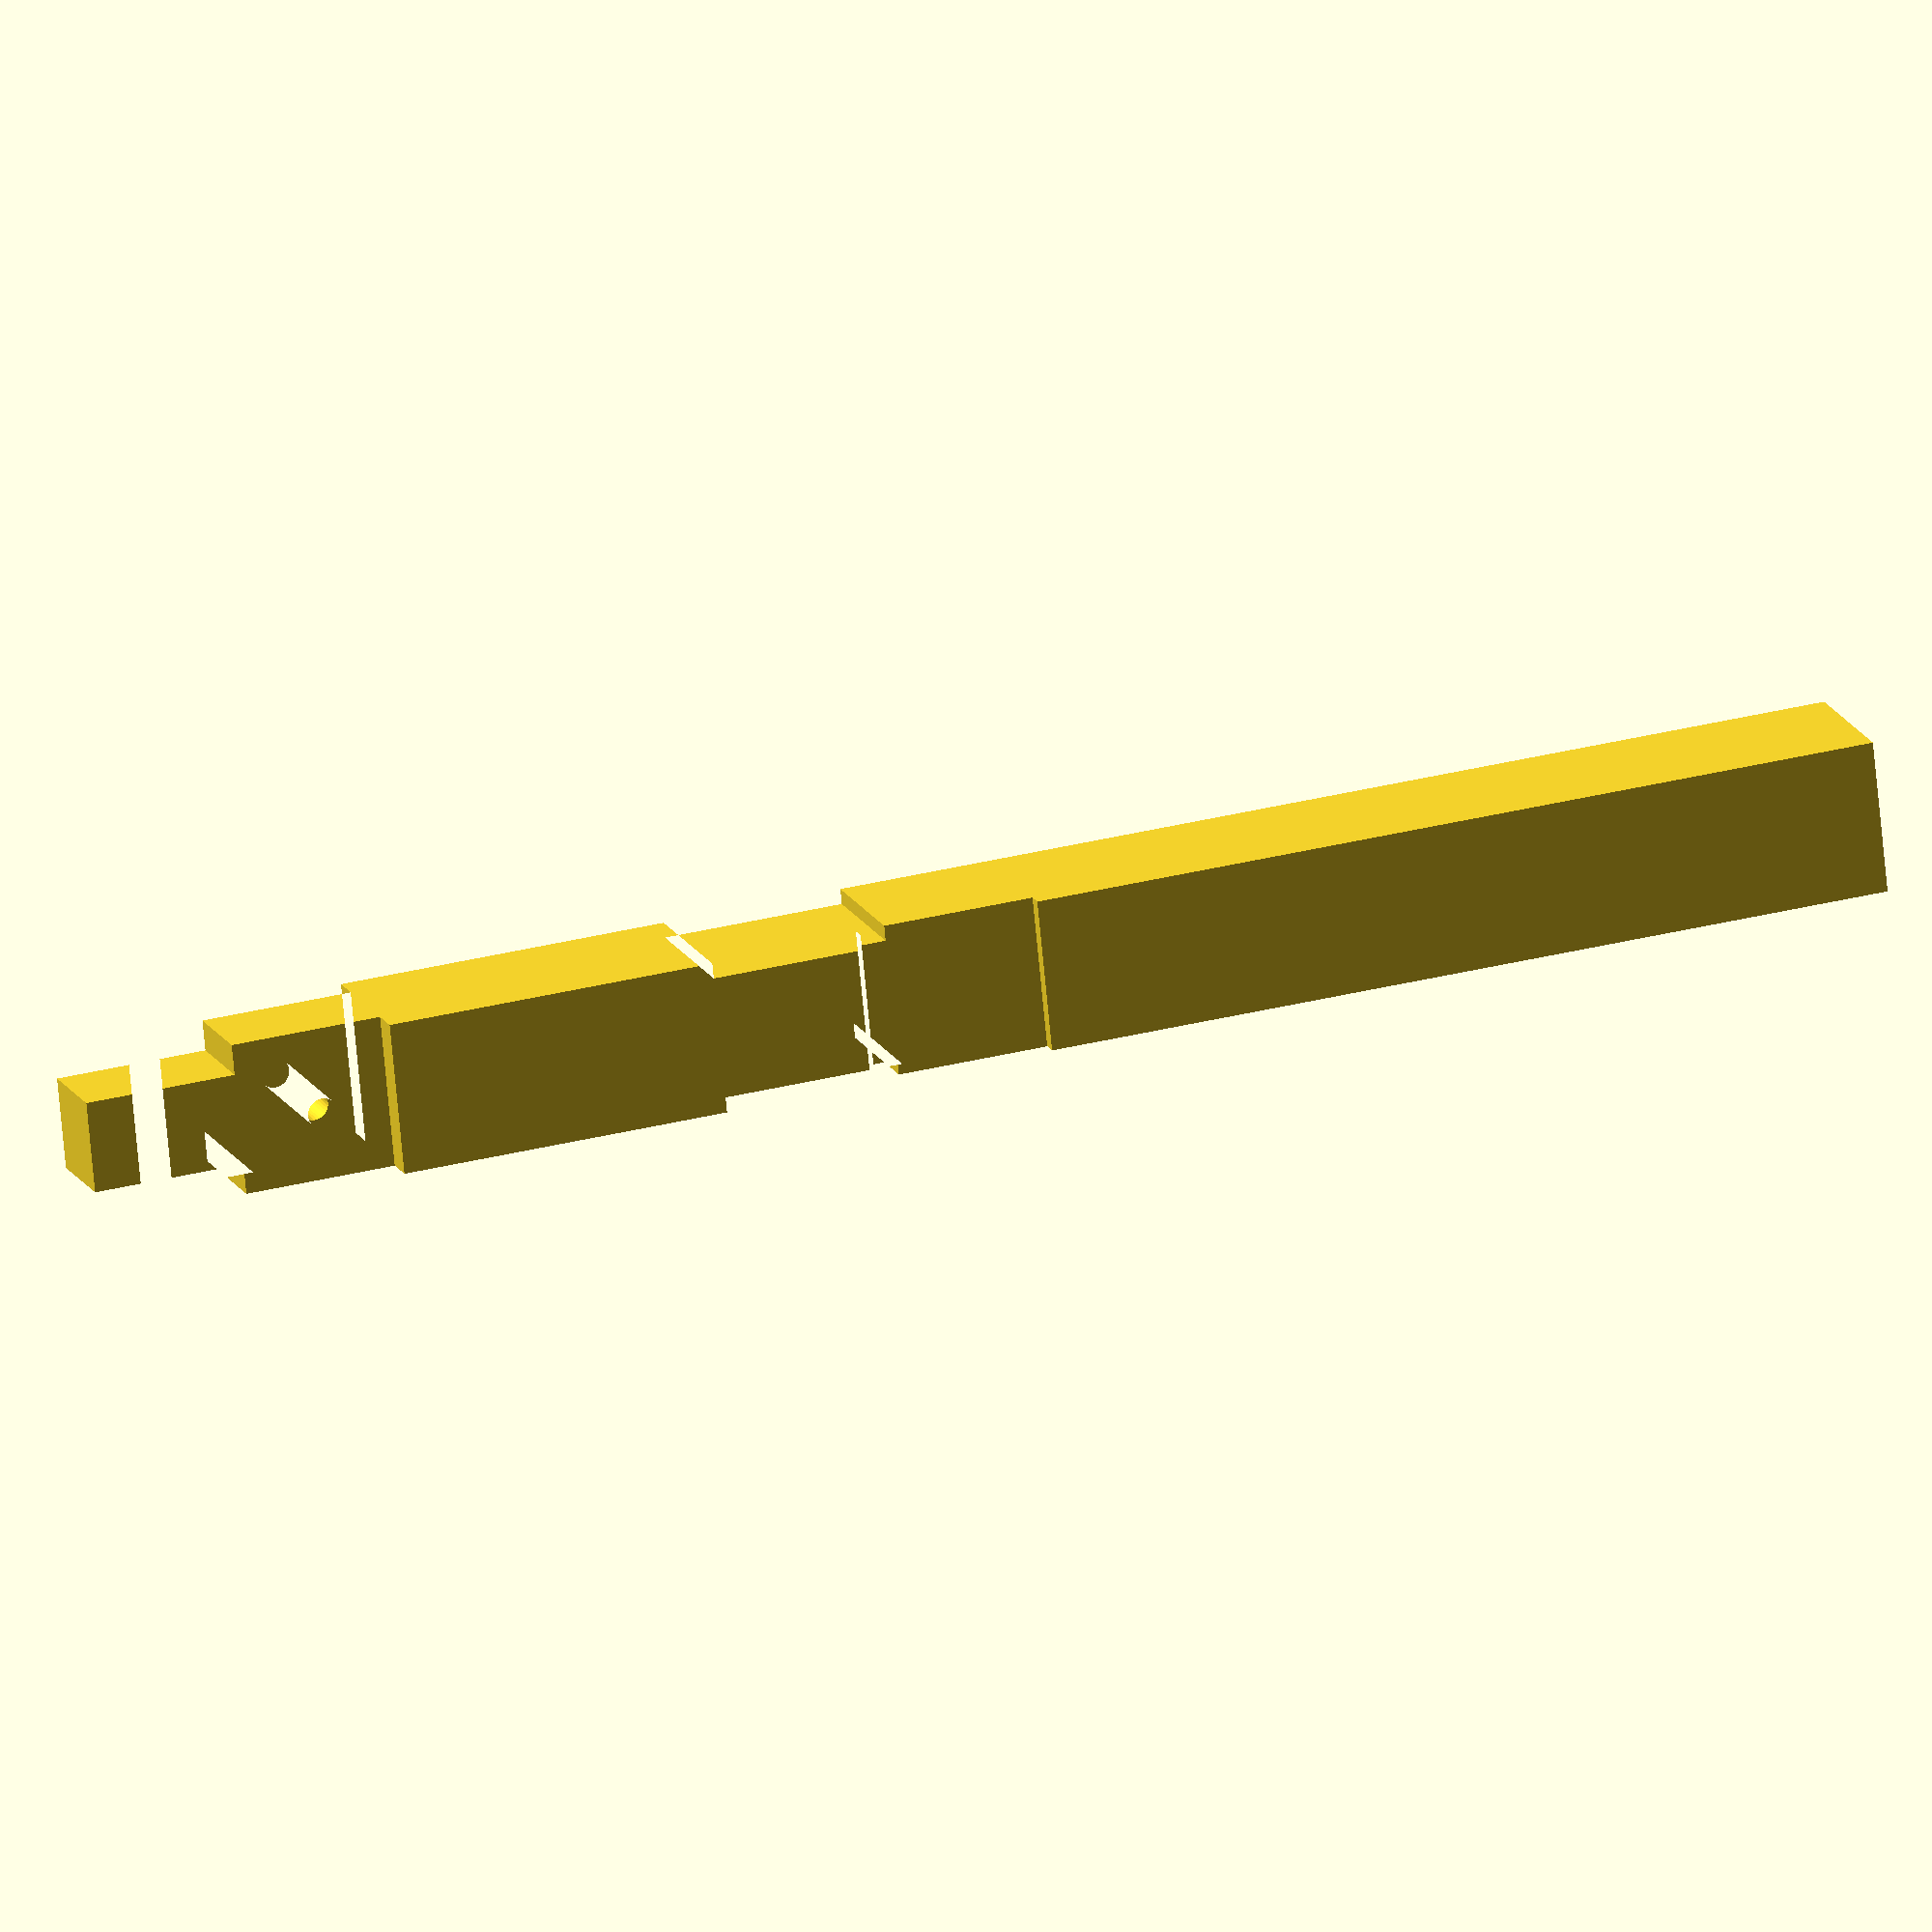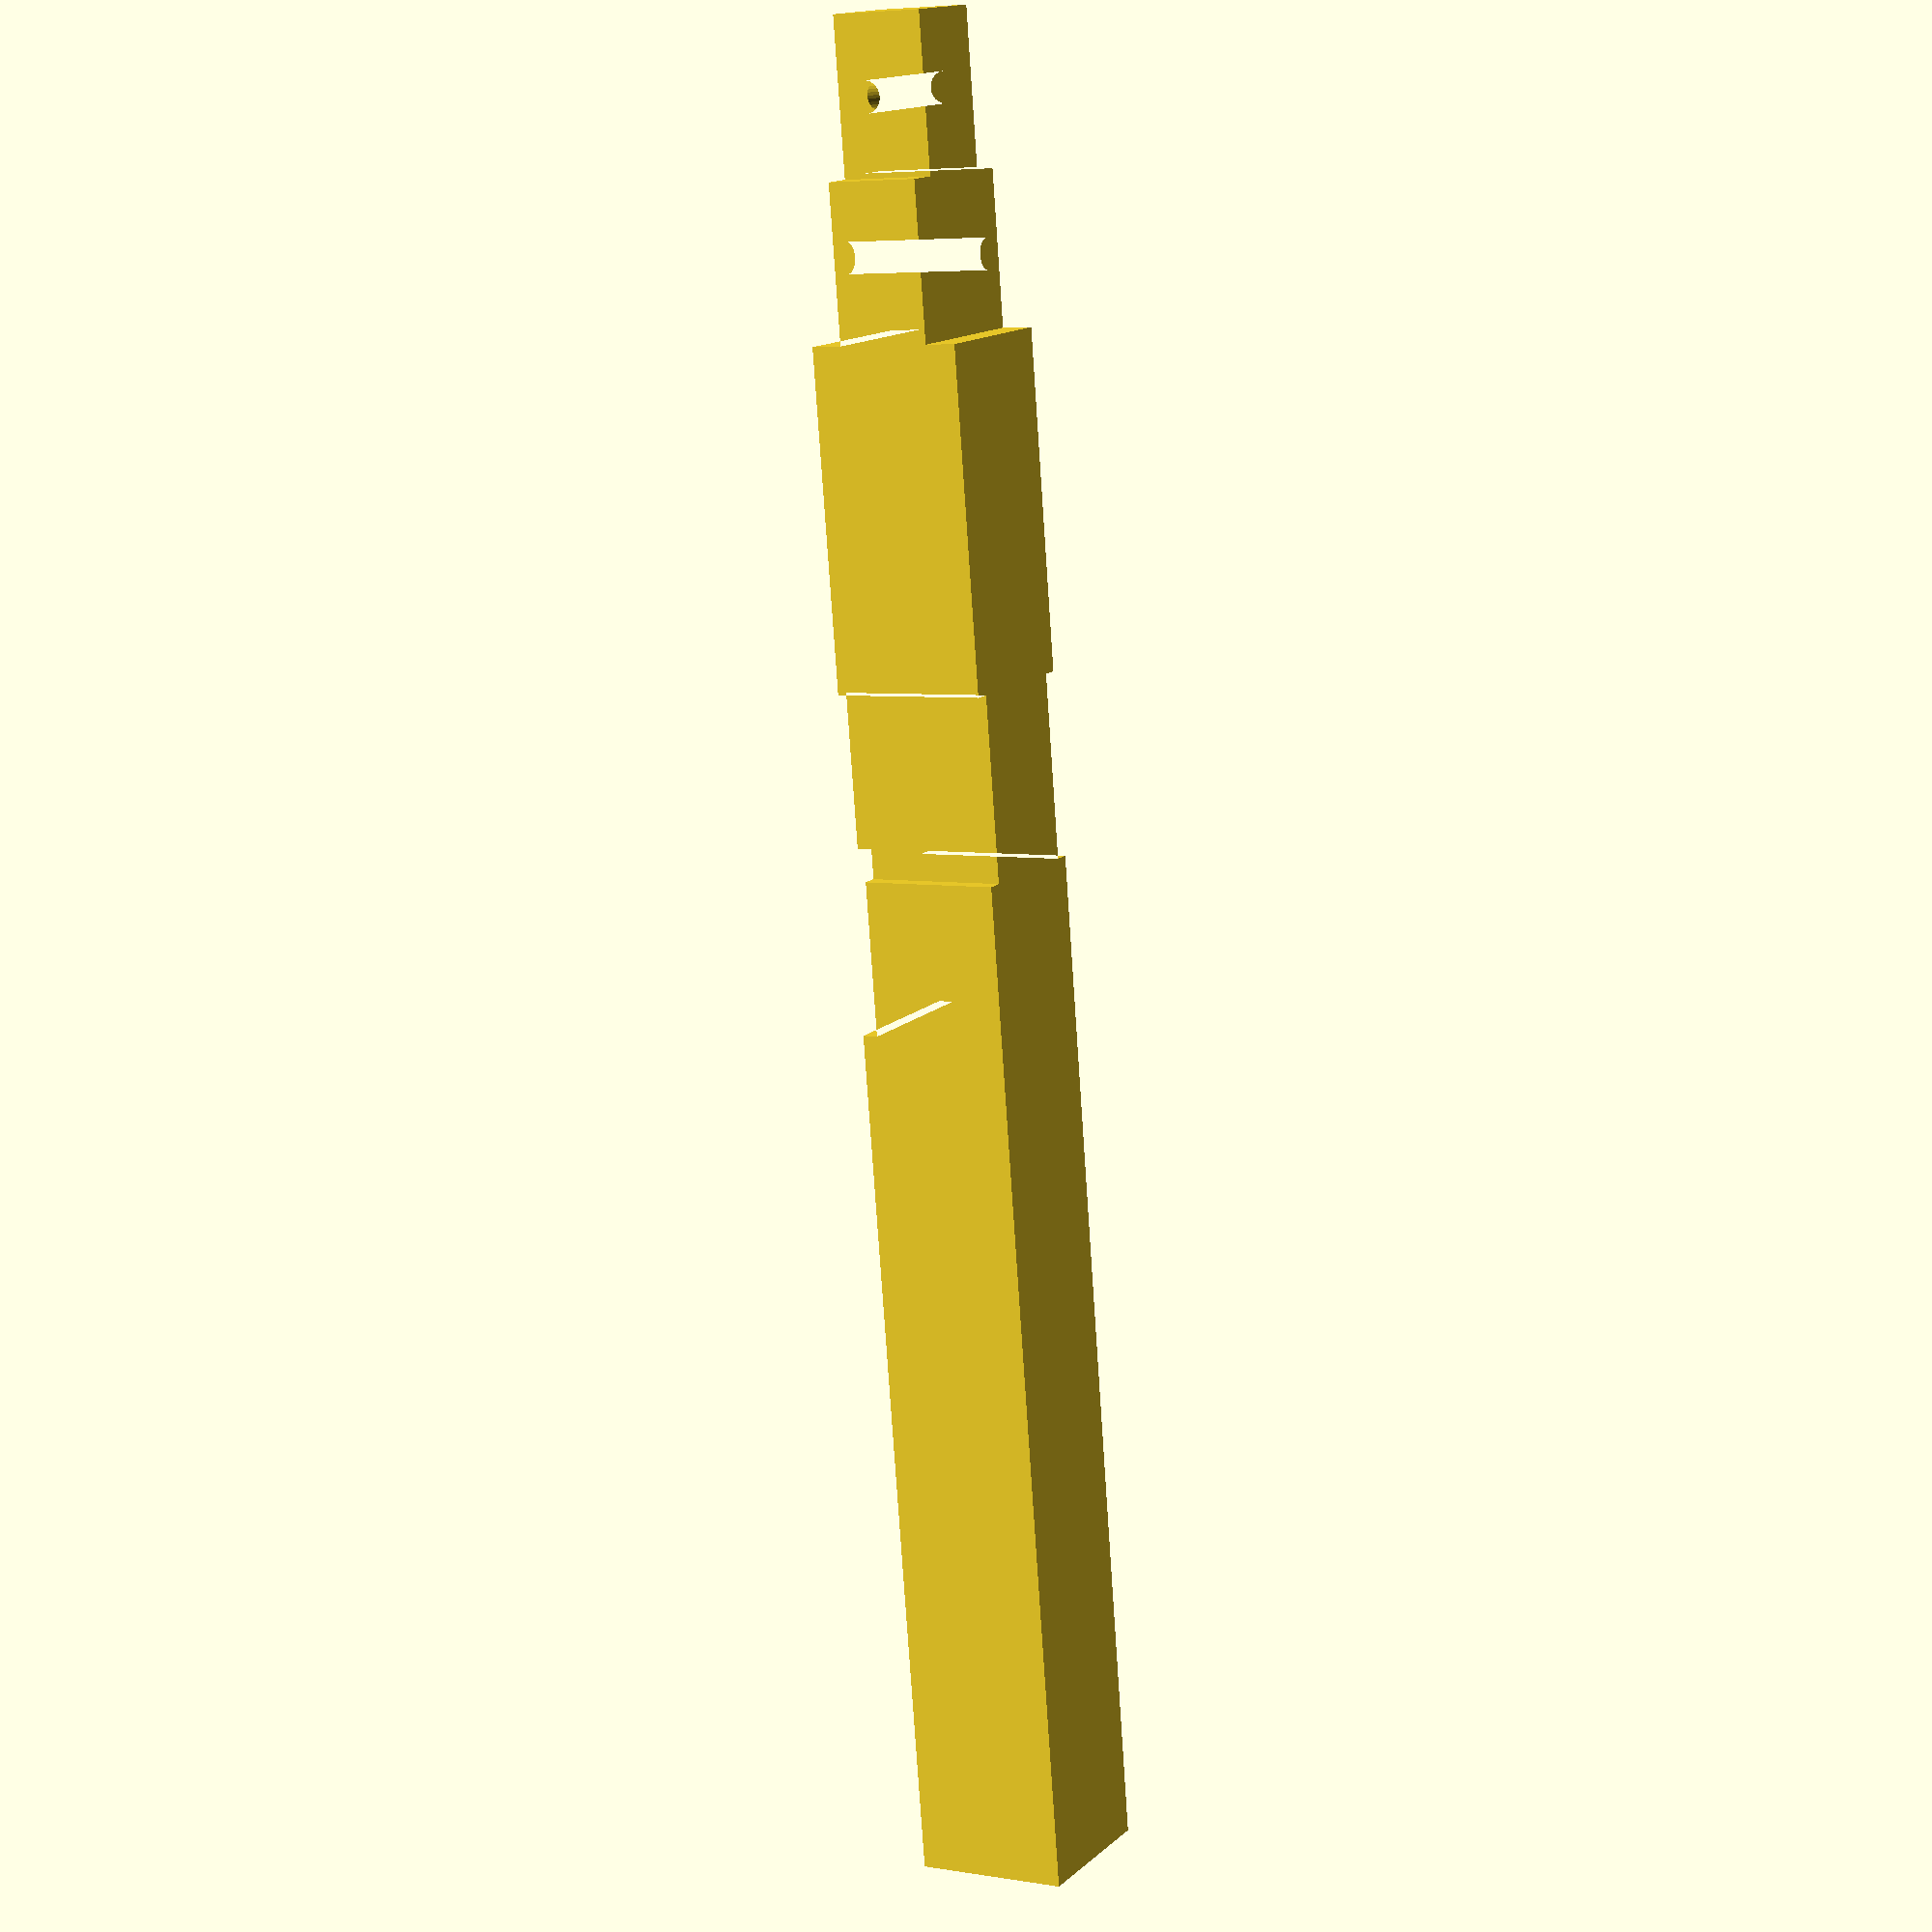
<openscad>
// Generated by Parametrix
ca_abri_faceEast_000 = [ [ 10.0000, 0.0000 ],[ 10.0000, 56.3336 ],[ 9.0000, 56.3336 ],[ 9.0000, 68.2500 ],[ 10.0000, 68.2500 ],[ 10.0000, 100.0000 ],[ 8.0000, 100.0000 ],[ 8.0000, 120.0000 ],[ 2.0000, 120.0000 ],[ 2.0000, 100.0000 ],[ 0.0000, 100.0000 ],[ 0.0000, 0.0000 ],[ 10.0000, 0.0000 ] ];
cb_abri_faceEast_000 = [  0, 1, 2, 3, 4, 5, 6, 7, 8, 9, 10, 11, 12 ];
ca_abri_faceEast_001 = [ [ 6.0000, 115.0000 ],[ 5.9808, 115.1951 ],[ 5.9239, 115.3827 ],[ 5.8315, 115.5556 ],[ 5.7071, 115.7071 ],[ 5.5556, 115.8315 ],[ 5.3827, 115.9239 ],[ 5.1951, 115.9808 ],[ 5.0000, 116.0000 ],[ 4.8049, 115.9808 ],[ 4.6173, 115.9239 ],[ 4.4444, 115.8315 ],[ 4.2929, 115.7071 ],[ 4.1685, 115.5556 ],[ 4.0761, 115.3827 ],[ 4.0192, 115.1951 ],[ 4.0000, 115.0000 ],[ 4.0192, 114.8049 ],[ 4.0761, 114.6173 ],[ 4.1685, 114.4444 ],[ 4.2929, 114.2929 ],[ 4.4444, 114.1685 ],[ 4.6173, 114.0761 ],[ 4.8049, 114.0192 ],[ 5.0000, 114.0000 ],[ 5.1951, 114.0192 ],[ 5.3827, 114.0761 ],[ 5.5556, 114.1685 ],[ 5.7071, 114.2929 ],[ 5.8315, 114.4444 ],[ 5.9239, 114.6173 ],[ 5.9808, 114.8049 ],[ 6.0000, 115.0000 ] ];
cb_abri_faceEast_001 = [  13, 14, 15, 16, 17, 18, 19, 20, 21, 22, 23, 24, 25, 26, 27, 28, 29, 30, 31, 32, 33, 34, 35, 36, 37, 38, 39, 40, 41, 42, 43, 44, 45 ];
ca_abri_faceEast_002 = [ [ 160.0000, 0.0000 ],[ 160.0000, 100.0000 ],[ 158.0000, 100.0000 ],[ 158.0000, 120.0000 ],[ 152.0000, 120.0000 ],[ 152.0000, 100.0000 ],[ 150.0000, 100.0000 ],[ 150.0000, 68.2500 ],[ 151.0000, 68.2500 ],[ 151.0000, 56.3336 ],[ 150.0000, 56.3336 ],[ 150.0000, 0.0000 ],[ 160.0000, 0.0000 ] ];
cb_abri_faceEast_002 = [  46, 47, 48, 49, 50, 51, 52, 53, 54, 55, 56, 57, 58 ];
ca_abri_faceEast_003 = [ [ 156.0000, 115.0000 ],[ 155.9808, 115.1951 ],[ 155.9239, 115.3827 ],[ 155.8315, 115.5556 ],[ 155.7071, 115.7071 ],[ 155.5556, 115.8315 ],[ 155.3827, 115.9239 ],[ 155.1951, 115.9808 ],[ 155.0000, 116.0000 ],[ 154.8049, 115.9808 ],[ 154.6173, 115.9239 ],[ 154.4444, 115.8315 ],[ 154.2929, 115.7071 ],[ 154.1685, 115.5556 ],[ 154.0761, 115.3827 ],[ 154.0192, 115.1951 ],[ 154.0000, 115.0000 ],[ 154.0192, 114.8049 ],[ 154.0761, 114.6173 ],[ 154.1685, 114.4444 ],[ 154.2929, 114.2929 ],[ 154.4444, 114.1685 ],[ 154.6173, 114.0761 ],[ 154.8049, 114.0192 ],[ 155.0000, 114.0000 ],[ 155.1951, 114.0192 ],[ 155.3827, 114.0761 ],[ 155.5556, 114.1685 ],[ 155.7071, 114.2929 ],[ 155.8315, 114.4444 ],[ 155.9239, 114.6173 ],[ 155.9808, 114.8049 ],[ 156.0000, 115.0000 ] ];
cb_abri_faceEast_003 = [  59, 60, 61, 62, 63, 64, 65, 66, 67, 68, 69, 70, 71, 72, 73, 74, 75, 76, 77, 78, 79, 80, 81, 82, 83, 84, 85, 86, 87, 88, 89, 90, 91 ];
a_abri_faceEast = concat(ca_abri_faceEast_000, ca_abri_faceEast_001, ca_abri_faceEast_002, ca_abri_faceEast_003);
b_abri_faceEast = [cb_abri_faceEast_000, cb_abri_faceEast_001, cb_abri_faceEast_002, cb_abri_faceEast_003];
ca_abri_faceBase_000 = [ [ 0.0000, 0.0000 ],[ 10.0000, 0.0000 ],[ 10.0000, 10.0000 ],[ 0.0000, 10.0000 ],[ 0.0000, 0.0000 ] ];
cb_abri_faceBase_000 = [  0, 1, 2, 3, 4 ];
ca_abri_faceBase_001 = [ [ 70.0000, 0.0000 ],[ 80.0000, 0.0000 ],[ 80.0000, 10.0000 ],[ 70.0000, 10.0000 ],[ 70.0000, 0.0000 ] ];
cb_abri_faceBase_001 = [  5, 6, 7, 8, 9 ];
ca_abri_faceBase_002 = [ [ 140.0000, 0.0000 ],[ 150.0000, 0.0000 ],[ 150.0000, 10.0000 ],[ 140.0000, 10.0000 ],[ 140.0000, 0.0000 ] ];
cb_abri_faceBase_002 = [  10, 11, 12, 13, 14 ];
ca_abri_faceBase_003 = [ [ 0.0000, 150.0000 ],[ 10.0000, 150.0000 ],[ 10.0000, 160.0000 ],[ 0.0000, 160.0000 ],[ 0.0000, 150.0000 ] ];
cb_abri_faceBase_003 = [  15, 16, 17, 18, 19 ];
ca_abri_faceBase_004 = [ [ 70.0000, 150.0000 ],[ 80.0000, 150.0000 ],[ 80.0000, 160.0000 ],[ 70.0000, 160.0000 ],[ 70.0000, 150.0000 ] ];
cb_abri_faceBase_004 = [  20, 21, 22, 23, 24 ];
ca_abri_faceBase_005 = [ [ 140.0000, 150.0000 ],[ 150.0000, 150.0000 ],[ 150.0000, 160.0000 ],[ 140.0000, 160.0000 ],[ 140.0000, 150.0000 ] ];
cb_abri_faceBase_005 = [  25, 26, 27, 28, 29 ];
a_abri_faceBase = concat(ca_abri_faceBase_000, ca_abri_faceBase_001, ca_abri_faceBase_002, ca_abri_faceBase_003, ca_abri_faceBase_004, ca_abri_faceBase_005);
b_abri_faceBase = [cb_abri_faceBase_000, cb_abri_faceBase_001, cb_abri_faceBase_002, cb_abri_faceBase_003, cb_abri_faceBase_004, cb_abri_faceBase_005];
ca_abri_faceSouth_000 = [ [ 10.0000, 0.0000 ],[ 10.0000, 66.3336 ],[ 9.0000, 66.3336 ],[ 9.0000, 78.2500 ],[ 10.0000, 78.2500 ],[ 10.0000, 110.0000 ],[ 8.0000, 110.0000 ],[ 8.0000, 120.0000 ],[ 2.0000, 120.0000 ],[ 2.0000, 110.0000 ],[ 0.0000, 110.0000 ],[ 0.0000, 0.0000 ],[ 10.0000, 0.0000 ] ];
cb_abri_faceSouth_000 = [  0, 1, 2, 3, 4, 5, 6, 7, 8, 9, 10, 11, 12 ];
ca_abri_faceSouth_001 = [ [ 6.0000, 105.0000 ],[ 5.9808, 105.1951 ],[ 5.9239, 105.3827 ],[ 5.8315, 105.5556 ],[ 5.7071, 105.7071 ],[ 5.5556, 105.8315 ],[ 5.3827, 105.9239 ],[ 5.1951, 105.9808 ],[ 5.0000, 106.0000 ],[ 4.8049, 105.9808 ],[ 4.6173, 105.9239 ],[ 4.4444, 105.8315 ],[ 4.2929, 105.7071 ],[ 4.1685, 105.5556 ],[ 4.0761, 105.3827 ],[ 4.0192, 105.1951 ],[ 4.0000, 105.0000 ],[ 4.0192, 104.8049 ],[ 4.0761, 104.6173 ],[ 4.1685, 104.4444 ],[ 4.2929, 104.2929 ],[ 4.4444, 104.1685 ],[ 4.6173, 104.0761 ],[ 4.8049, 104.0192 ],[ 5.0000, 104.0000 ],[ 5.1951, 104.0192 ],[ 5.3827, 104.0761 ],[ 5.5556, 104.1685 ],[ 5.7071, 104.2929 ],[ 5.8315, 104.4444 ],[ 5.9239, 104.6173 ],[ 5.9808, 104.8049 ],[ 6.0000, 105.0000 ] ];
cb_abri_faceSouth_001 = [  13, 14, 15, 16, 17, 18, 19, 20, 21, 22, 23, 24, 25, 26, 27, 28, 29, 30, 31, 32, 33, 34, 35, 36, 37, 38, 39, 40, 41, 42, 43, 44, 45 ];
ca_abri_faceSouth_002 = [ [ 80.0000, 0.0000 ],[ 80.0000, 66.3336 ],[ 79.0000, 66.3336 ],[ 79.0000, 78.2500 ],[ 80.0000, 78.2500 ],[ 80.0000, 110.0000 ],[ 78.0000, 110.0000 ],[ 78.0000, 120.0000 ],[ 72.0000, 120.0000 ],[ 72.0000, 110.0000 ],[ 70.0000, 110.0000 ],[ 70.0000, 78.2500 ],[ 71.0000, 78.2500 ],[ 71.0000, 66.3336 ],[ 70.0000, 66.3336 ],[ 70.0000, 0.0000 ],[ 80.0000, 0.0000 ] ];
cb_abri_faceSouth_002 = [  46, 47, 48, 49, 50, 51, 52, 53, 54, 55, 56, 57, 58, 59, 60, 61, 62 ];
ca_abri_faceSouth_003 = [ [ 76.0000, 105.0000 ],[ 75.9808, 105.1951 ],[ 75.9239, 105.3827 ],[ 75.8315, 105.5556 ],[ 75.7071, 105.7071 ],[ 75.5556, 105.8315 ],[ 75.3827, 105.9239 ],[ 75.1951, 105.9808 ],[ 75.0000, 106.0000 ],[ 74.8049, 105.9808 ],[ 74.6173, 105.9239 ],[ 74.4444, 105.8315 ],[ 74.2929, 105.7071 ],[ 74.1685, 105.5556 ],[ 74.0761, 105.3827 ],[ 74.0192, 105.1951 ],[ 74.0000, 105.0000 ],[ 74.0192, 104.8049 ],[ 74.0761, 104.6173 ],[ 74.1685, 104.4444 ],[ 74.2929, 104.2929 ],[ 74.4444, 104.1685 ],[ 74.6173, 104.0761 ],[ 74.8049, 104.0192 ],[ 75.0000, 104.0000 ],[ 75.1951, 104.0192 ],[ 75.3827, 104.0761 ],[ 75.5556, 104.1685 ],[ 75.7071, 104.2929 ],[ 75.8315, 104.4444 ],[ 75.9239, 104.6173 ],[ 75.9808, 104.8049 ],[ 76.0000, 105.0000 ] ];
cb_abri_faceSouth_003 = [  63, 64, 65, 66, 67, 68, 69, 70, 71, 72, 73, 74, 75, 76, 77, 78, 79, 80, 81, 82, 83, 84, 85, 86, 87, 88, 89, 90, 91, 92, 93, 94, 95 ];
ca_abri_faceSouth_004 = [ [ 150.0000, 0.0000 ],[ 150.0000, 110.0000 ],[ 148.0000, 110.0000 ],[ 148.0000, 120.0000 ],[ 142.0000, 120.0000 ],[ 142.0000, 110.0000 ],[ 140.0000, 110.0000 ],[ 140.0000, 78.2500 ],[ 141.0000, 78.2500 ],[ 141.0000, 66.3336 ],[ 140.0000, 66.3336 ],[ 140.0000, 0.0000 ],[ 150.0000, 0.0000 ] ];
cb_abri_faceSouth_004 = [  96, 97, 98, 99, 100, 101, 102, 103, 104, 105, 106, 107, 108 ];
ca_abri_faceSouth_005 = [ [ 146.0000, 105.0000 ],[ 145.9808, 105.1951 ],[ 145.9239, 105.3827 ],[ 145.8315, 105.5556 ],[ 145.7071, 105.7071 ],[ 145.5556, 105.8315 ],[ 145.3827, 105.9239 ],[ 145.1951, 105.9808 ],[ 145.0000, 106.0000 ],[ 144.8049, 105.9808 ],[ 144.6173, 105.9239 ],[ 144.4444, 105.8315 ],[ 144.2929, 105.7071 ],[ 144.1685, 105.5556 ],[ 144.0761, 105.3827 ],[ 144.0192, 105.1951 ],[ 144.0000, 105.0000 ],[ 144.0192, 104.8049 ],[ 144.0761, 104.6173 ],[ 144.1685, 104.4444 ],[ 144.2929, 104.2929 ],[ 144.4444, 104.1685 ],[ 144.6173, 104.0761 ],[ 144.8049, 104.0192 ],[ 145.0000, 104.0000 ],[ 145.1951, 104.0192 ],[ 145.3827, 104.0761 ],[ 145.5556, 104.1685 ],[ 145.7071, 104.2929 ],[ 145.8315, 104.4444 ],[ 145.9239, 104.6173 ],[ 145.9808, 104.8049 ],[ 146.0000, 105.0000 ] ];
cb_abri_faceSouth_005 = [  109, 110, 111, 112, 113, 114, 115, 116, 117, 118, 119, 120, 121, 122, 123, 124, 125, 126, 127, 128, 129, 130, 131, 132, 133, 134, 135, 136, 137, 138, 139, 140, 141 ];
a_abri_faceSouth = concat(ca_abri_faceSouth_000, ca_abri_faceSouth_001, ca_abri_faceSouth_002, ca_abri_faceSouth_003, ca_abri_faceSouth_004, ca_abri_faceSouth_005);
b_abri_faceSouth = [cb_abri_faceSouth_000, cb_abri_faceSouth_001, cb_abri_faceSouth_002, cb_abri_faceSouth_003, cb_abri_faceSouth_004, cb_abri_faceSouth_005];
ca_abri_facePlank1a_000 = [ [ 0.0000, 0.0000 ],[ 56.3336, 0.0000 ],[ 56.3336, 1.0000 ],[ 68.2500, 1.0000 ],[ 68.2500, 0.0000 ],[ 100.0000, 0.0000 ],[ 100.0000, 2.0000 ],[ 120.0000, 2.0000 ],[ 120.0000, 8.0000 ],[ 100.0000, 8.0000 ],[ 100.0000, 10.0000 ],[ 0.0000, 10.0000 ],[ 0.0000, 0.0000 ] ];
cb_abri_facePlank1a_000 = [  0, 1, 2, 3, 4, 5, 6, 7, 8, 9, 10, 11, 12 ];
ca_abri_facePlank1a_001 = [ [ 116.0000, 5.0000 ],[ 115.9808, 5.1951 ],[ 115.9239, 5.3827 ],[ 115.8315, 5.5556 ],[ 115.7071, 5.7071 ],[ 115.5556, 5.8315 ],[ 115.3827, 5.9239 ],[ 115.1951, 5.9808 ],[ 115.0000, 6.0000 ],[ 114.8049, 5.9808 ],[ 114.6173, 5.9239 ],[ 114.4444, 5.8315 ],[ 114.2929, 5.7071 ],[ 114.1685, 5.5556 ],[ 114.0761, 5.3827 ],[ 114.0192, 5.1951 ],[ 114.0000, 5.0000 ],[ 114.0192, 4.8049 ],[ 114.0761, 4.6173 ],[ 114.1685, 4.4444 ],[ 114.2929, 4.2929 ],[ 114.4444, 4.1685 ],[ 114.6173, 4.0761 ],[ 114.8049, 4.0192 ],[ 115.0000, 4.0000 ],[ 115.1951, 4.0192 ],[ 115.3827, 4.0761 ],[ 115.5556, 4.1685 ],[ 115.7071, 4.2929 ],[ 115.8315, 4.4444 ],[ 115.9239, 4.6173 ],[ 115.9808, 4.8049 ],[ 116.0000, 5.0000 ] ];
cb_abri_facePlank1a_001 = [  13, 14, 15, 16, 17, 18, 19, 20, 21, 22, 23, 24, 25, 26, 27, 28, 29, 30, 31, 32, 33, 34, 35, 36, 37, 38, 39, 40, 41, 42, 43, 44, 45 ];
a_abri_facePlank1a = concat(ca_abri_facePlank1a_000, ca_abri_facePlank1a_001);
b_abri_facePlank1a = [cb_abri_facePlank1a_000, cb_abri_facePlank1a_001];
ca_abri_facePlank1b_000 = [ [ 0.0000, 0.0000 ],[ 66.3336, 0.0000 ],[ 66.3336, 1.0000 ],[ 78.2500, 1.0000 ],[ 78.2500, 0.0000 ],[ 110.0000, 0.0000 ],[ 110.0000, 2.0000 ],[ 120.0000, 2.0000 ],[ 120.0000, 8.0000 ],[ 110.0000, 8.0000 ],[ 110.0000, 10.0000 ],[ 78.2500, 10.0000 ],[ 78.2500, 9.0000 ],[ 66.3336, 9.0000 ],[ 66.3336, 10.0000 ],[ 0.0000, 10.0000 ],[ 0.0000, 0.0000 ] ];
cb_abri_facePlank1b_000 = [  0, 1, 2, 3, 4, 5, 6, 7, 8, 9, 10, 11, 12, 13, 14, 15, 16 ];
ca_abri_facePlank1b_001 = [ [ 106.0000, 5.0000 ],[ 105.9808, 5.1951 ],[ 105.9239, 5.3827 ],[ 105.8315, 5.5556 ],[ 105.7071, 5.7071 ],[ 105.5556, 5.8315 ],[ 105.3827, 5.9239 ],[ 105.1951, 5.9808 ],[ 105.0000, 6.0000 ],[ 104.8049, 5.9808 ],[ 104.6173, 5.9239 ],[ 104.4444, 5.8315 ],[ 104.2929, 5.7071 ],[ 104.1685, 5.5556 ],[ 104.0761, 5.3827 ],[ 104.0192, 5.1951 ],[ 104.0000, 5.0000 ],[ 104.0192, 4.8049 ],[ 104.0761, 4.6173 ],[ 104.1685, 4.4444 ],[ 104.2929, 4.2929 ],[ 104.4444, 4.1685 ],[ 104.6173, 4.0761 ],[ 104.8049, 4.0192 ],[ 105.0000, 4.0000 ],[ 105.1951, 4.0192 ],[ 105.3827, 4.0761 ],[ 105.5556, 4.1685 ],[ 105.7071, 4.2929 ],[ 105.8315, 4.4444 ],[ 105.9239, 4.6173 ],[ 105.9808, 4.8049 ],[ 106.0000, 5.0000 ] ];
cb_abri_facePlank1b_001 = [  17, 18, 19, 20, 21, 22, 23, 24, 25, 26, 27, 28, 29, 30, 31, 32, 33, 34, 35, 36, 37, 38, 39, 40, 41, 42, 43, 44, 45, 46, 47, 48, 49 ];
a_abri_facePlank1b = concat(ca_abri_facePlank1b_000, ca_abri_facePlank1b_001);
b_abri_facePlank1b = [cb_abri_facePlank1b_000, cb_abri_facePlank1b_001];
ca_abri_facePlank2EE_000 = [ [ 0.0000, 0.0000 ],[ 156.0000, 0.0000 ],[ 156.0000, 10.0000 ],[ 0.0000, 10.0000 ],[ 0.0000, 0.0000 ] ];
cb_abri_facePlank2EE_000 = [  0, 1, 2, 3, 4 ];
ca_abri_facePlank2EE_001 = [ [ 9.0000, 5.0000 ],[ 8.9808, 5.1951 ],[ 8.9239, 5.3827 ],[ 8.8315, 5.5556 ],[ 8.7071, 5.7071 ],[ 8.5556, 5.8315 ],[ 8.3827, 5.9239 ],[ 8.1951, 5.9808 ],[ 8.0000, 6.0000 ],[ 7.8049, 5.9808 ],[ 7.6173, 5.9239 ],[ 7.4444, 5.8315 ],[ 7.2929, 5.7071 ],[ 7.1685, 5.5556 ],[ 7.0761, 5.3827 ],[ 7.0192, 5.1951 ],[ 7.0000, 5.0000 ],[ 7.0192, 4.8049 ],[ 7.0761, 4.6173 ],[ 7.1685, 4.4444 ],[ 7.2929, 4.2929 ],[ 7.4444, 4.1685 ],[ 7.6173, 4.0761 ],[ 7.8049, 4.0192 ],[ 8.0000, 4.0000 ],[ 8.1951, 4.0192 ],[ 8.3827, 4.0761 ],[ 8.5556, 4.1685 ],[ 8.7071, 4.2929 ],[ 8.8315, 4.4444 ],[ 8.9239, 4.6173 ],[ 8.9808, 4.8049 ],[ 9.0000, 5.0000 ] ];
cb_abri_facePlank2EE_001 = [  5, 6, 7, 8, 9, 10, 11, 12, 13, 14, 15, 16, 17, 18, 19, 20, 21, 22, 23, 24, 25, 26, 27, 28, 29, 30, 31, 32, 33, 34, 35, 36, 37 ];
ca_abri_facePlank2EE_002 = [ [ 79.0000, 5.0000 ],[ 78.9808, 5.1951 ],[ 78.9239, 5.3827 ],[ 78.8315, 5.5556 ],[ 78.7071, 5.7071 ],[ 78.5556, 5.8315 ],[ 78.3827, 5.9239 ],[ 78.1951, 5.9808 ],[ 78.0000, 6.0000 ],[ 77.8049, 5.9808 ],[ 77.6173, 5.9239 ],[ 77.4444, 5.8315 ],[ 77.2929, 5.7071 ],[ 77.1685, 5.5556 ],[ 77.0761, 5.3827 ],[ 77.0192, 5.1951 ],[ 77.0000, 5.0000 ],[ 77.0192, 4.8049 ],[ 77.0761, 4.6173 ],[ 77.1685, 4.4444 ],[ 77.2929, 4.2929 ],[ 77.4444, 4.1685 ],[ 77.6173, 4.0761 ],[ 77.8049, 4.0192 ],[ 78.0000, 4.0000 ],[ 78.1951, 4.0192 ],[ 78.3827, 4.0761 ],[ 78.5556, 4.1685 ],[ 78.7071, 4.2929 ],[ 78.8315, 4.4444 ],[ 78.9239, 4.6173 ],[ 78.9808, 4.8049 ],[ 79.0000, 5.0000 ] ];
cb_abri_facePlank2EE_002 = [  38, 39, 40, 41, 42, 43, 44, 45, 46, 47, 48, 49, 50, 51, 52, 53, 54, 55, 56, 57, 58, 59, 60, 61, 62, 63, 64, 65, 66, 67, 68, 69, 70 ];
ca_abri_facePlank2EE_003 = [ [ 149.0000, 5.0000 ],[ 148.9808, 5.1951 ],[ 148.9239, 5.3827 ],[ 148.8315, 5.5556 ],[ 148.7071, 5.7071 ],[ 148.5556, 5.8315 ],[ 148.3827, 5.9239 ],[ 148.1951, 5.9808 ],[ 148.0000, 6.0000 ],[ 147.8049, 5.9808 ],[ 147.6173, 5.9239 ],[ 147.4444, 5.8315 ],[ 147.2929, 5.7071 ],[ 147.1685, 5.5556 ],[ 147.0761, 5.3827 ],[ 147.0192, 5.1951 ],[ 147.0000, 5.0000 ],[ 147.0192, 4.8049 ],[ 147.0761, 4.6173 ],[ 147.1685, 4.4444 ],[ 147.2929, 4.2929 ],[ 147.4444, 4.1685 ],[ 147.6173, 4.0761 ],[ 147.8049, 4.0192 ],[ 148.0000, 4.0000 ],[ 148.1951, 4.0192 ],[ 148.3827, 4.0761 ],[ 148.5556, 4.1685 ],[ 148.7071, 4.2929 ],[ 148.8315, 4.4444 ],[ 148.9239, 4.6173 ],[ 148.9808, 4.8049 ],[ 149.0000, 5.0000 ] ];
cb_abri_facePlank2EE_003 = [  71, 72, 73, 74, 75, 76, 77, 78, 79, 80, 81, 82, 83, 84, 85, 86, 87, 88, 89, 90, 91, 92, 93, 94, 95, 96, 97, 98, 99, 100, 101, 102, 103 ];
ca_abri_facePlank2EE_004 = [ [ 29.8541, 5.0000 ],[ 29.8349, 5.1951 ],[ 29.7780, 5.3827 ],[ 29.6856, 5.5556 ],[ 29.5612, 5.7071 ],[ 29.4097, 5.8315 ],[ 29.2368, 5.9239 ],[ 29.0492, 5.9808 ],[ 28.8541, 6.0000 ],[ 28.6590, 5.9808 ],[ 28.4714, 5.9239 ],[ 28.2985, 5.8315 ],[ 28.1470, 5.7071 ],[ 28.0226, 5.5556 ],[ 27.9302, 5.3827 ],[ 27.8733, 5.1951 ],[ 27.8541, 5.0000 ],[ 27.8733, 4.8049 ],[ 27.9302, 4.6173 ],[ 28.0226, 4.4444 ],[ 28.1470, 4.2929 ],[ 28.2985, 4.1685 ],[ 28.4714, 4.0761 ],[ 28.6590, 4.0192 ],[ 28.8541, 4.0000 ],[ 29.0492, 4.0192 ],[ 29.2368, 4.0761 ],[ 29.4097, 4.1685 ],[ 29.5612, 4.2929 ],[ 29.6856, 4.4444 ],[ 29.7780, 4.6173 ],[ 29.8349, 4.8049 ],[ 29.8541, 5.0000 ] ];
cb_abri_facePlank2EE_004 = [  104, 105, 106, 107, 108, 109, 110, 111, 112, 113, 114, 115, 116, 117, 118, 119, 120, 121, 122, 123, 124, 125, 126, 127, 128, 129, 130, 131, 132, 133, 134, 135, 136 ];
ca_abri_facePlank2EE_005 = [ [ 99.8541, 5.0000 ],[ 99.8349, 5.1951 ],[ 99.7780, 5.3827 ],[ 99.6856, 5.5556 ],[ 99.5612, 5.7071 ],[ 99.4097, 5.8315 ],[ 99.2368, 5.9239 ],[ 99.0492, 5.9808 ],[ 98.8541, 6.0000 ],[ 98.6590, 5.9808 ],[ 98.4714, 5.9239 ],[ 98.2985, 5.8315 ],[ 98.1470, 5.7071 ],[ 98.0226, 5.5556 ],[ 97.9302, 5.3827 ],[ 97.8733, 5.1951 ],[ 97.8541, 5.0000 ],[ 97.8733, 4.8049 ],[ 97.9302, 4.6173 ],[ 98.0226, 4.4444 ],[ 98.1470, 4.2929 ],[ 98.2985, 4.1685 ],[ 98.4714, 4.0761 ],[ 98.6590, 4.0192 ],[ 98.8541, 4.0000 ],[ 99.0492, 4.0192 ],[ 99.2368, 4.0761 ],[ 99.4097, 4.1685 ],[ 99.5612, 4.2929 ],[ 99.6856, 4.4444 ],[ 99.7780, 4.6173 ],[ 99.8349, 4.8049 ],[ 99.8541, 5.0000 ] ];
cb_abri_facePlank2EE_005 = [  137, 138, 139, 140, 141, 142, 143, 144, 145, 146, 147, 148, 149, 150, 151, 152, 153, 154, 155, 156, 157, 158, 159, 160, 161, 162, 163, 164, 165, 166, 167, 168, 169 ];
ca_abri_facePlank2EE_006 = [ [ 58.1459, 5.0000 ],[ 58.1267, 5.1951 ],[ 58.0698, 5.3827 ],[ 57.9774, 5.5556 ],[ 57.8530, 5.7071 ],[ 57.7015, 5.8315 ],[ 57.5286, 5.9239 ],[ 57.3410, 5.9808 ],[ 57.1459, 6.0000 ],[ 56.9508, 5.9808 ],[ 56.7632, 5.9239 ],[ 56.5903, 5.8315 ],[ 56.4388, 5.7071 ],[ 56.3144, 5.5556 ],[ 56.2220, 5.3827 ],[ 56.1651, 5.1951 ],[ 56.1459, 5.0000 ],[ 56.1651, 4.8049 ],[ 56.2220, 4.6173 ],[ 56.3144, 4.4444 ],[ 56.4388, 4.2929 ],[ 56.5903, 4.1685 ],[ 56.7632, 4.0761 ],[ 56.9508, 4.0192 ],[ 57.1459, 4.0000 ],[ 57.3410, 4.0192 ],[ 57.5286, 4.0761 ],[ 57.7015, 4.1685 ],[ 57.8530, 4.2929 ],[ 57.9774, 4.4444 ],[ 58.0698, 4.6173 ],[ 58.1267, 4.8049 ],[ 58.1459, 5.0000 ] ];
cb_abri_facePlank2EE_006 = [  170, 171, 172, 173, 174, 175, 176, 177, 178, 179, 180, 181, 182, 183, 184, 185, 186, 187, 188, 189, 190, 191, 192, 193, 194, 195, 196, 197, 198, 199, 200, 201, 202 ];
ca_abri_facePlank2EE_007 = [ [ 128.1459, 5.0000 ],[ 128.1267, 5.1951 ],[ 128.0698, 5.3827 ],[ 127.9774, 5.5556 ],[ 127.8530, 5.7071 ],[ 127.7015, 5.8315 ],[ 127.5286, 5.9239 ],[ 127.3410, 5.9808 ],[ 127.1459, 6.0000 ],[ 126.9508, 5.9808 ],[ 126.7632, 5.9239 ],[ 126.5903, 5.8315 ],[ 126.4388, 5.7071 ],[ 126.3144, 5.5556 ],[ 126.2220, 5.3827 ],[ 126.1651, 5.1951 ],[ 126.1459, 5.0000 ],[ 126.1651, 4.8049 ],[ 126.2220, 4.6173 ],[ 126.3144, 4.4444 ],[ 126.4388, 4.2929 ],[ 126.5903, 4.1685 ],[ 126.7632, 4.0761 ],[ 126.9508, 4.0192 ],[ 127.1459, 4.0000 ],[ 127.3410, 4.0192 ],[ 127.5286, 4.0761 ],[ 127.7015, 4.1685 ],[ 127.8530, 4.2929 ],[ 127.9774, 4.4444 ],[ 128.0698, 4.6173 ],[ 128.1267, 4.8049 ],[ 128.1459, 5.0000 ] ];
cb_abri_facePlank2EE_007 = [  203, 204, 205, 206, 207, 208, 209, 210, 211, 212, 213, 214, 215, 216, 217, 218, 219, 220, 221, 222, 223, 224, 225, 226, 227, 228, 229, 230, 231, 232, 233, 234, 235 ];
a_abri_facePlank2EE = concat(ca_abri_facePlank2EE_000, ca_abri_facePlank2EE_001, ca_abri_facePlank2EE_002, ca_abri_facePlank2EE_003, ca_abri_facePlank2EE_004, ca_abri_facePlank2EE_005, ca_abri_facePlank2EE_006, ca_abri_facePlank2EE_007);
b_abri_facePlank2EE = [cb_abri_facePlank2EE_000, cb_abri_facePlank2EE_001, cb_abri_facePlank2EE_002, cb_abri_facePlank2EE_003, cb_abri_facePlank2EE_004, cb_abri_facePlank2EE_005, cb_abri_facePlank2EE_006, cb_abri_facePlank2EE_007];
ca_abri_facePlank2Slot_000 = [ [ 0.0000, 0.0000 ],[ 86.0000, 0.0000 ],[ 86.0000, 10.0000 ],[ 0.0000, 10.0000 ],[ 0.0000, 0.0000 ] ];
cb_abri_facePlank2Slot_000 = [  0, 1, 2, 3, 4 ];
ca_abri_facePlank2Slot_001 = [ [ 0.0000, 0.0000 ],[ 86.0000, 0.0000 ],[ 86.0000, 10.0000 ],[ 0.0000, 10.0000 ],[ 0.0000, 0.0000 ] ];
cb_abri_facePlank2Slot_001 = [  5, 6, 7, 8, 9 ];
ca_abri_facePlank2Slot_002 = [ [ 9.0000, 5.0000 ],[ 8.9808, 5.1951 ],[ 8.9239, 5.3827 ],[ 8.8315, 5.5556 ],[ 8.7071, 5.7071 ],[ 8.5556, 5.8315 ],[ 8.3827, 5.9239 ],[ 8.1951, 5.9808 ],[ 8.0000, 6.0000 ],[ 7.8049, 5.9808 ],[ 7.6173, 5.9239 ],[ 7.4444, 5.8315 ],[ 7.2929, 5.7071 ],[ 7.1685, 5.5556 ],[ 7.0761, 5.3827 ],[ 7.0192, 5.1951 ],[ 7.0000, 5.0000 ],[ 7.0192, 4.8049 ],[ 7.0761, 4.6173 ],[ 7.1685, 4.4444 ],[ 7.2929, 4.2929 ],[ 7.4444, 4.1685 ],[ 7.6173, 4.0761 ],[ 7.8049, 4.0192 ],[ 8.0000, 4.0000 ],[ 8.1951, 4.0192 ],[ 8.3827, 4.0761 ],[ 8.5556, 4.1685 ],[ 8.7071, 4.2929 ],[ 8.8315, 4.4444 ],[ 8.9239, 4.6173 ],[ 8.9808, 4.8049 ],[ 9.0000, 5.0000 ] ];
cb_abri_facePlank2Slot_002 = [  10, 11, 12, 13, 14, 15, 16, 17, 18, 19, 20, 21, 22, 23, 24, 25, 26, 27, 28, 29, 30, 31, 32, 33, 34, 35, 36, 37, 38, 39, 40, 41, 42 ];
ca_abri_facePlank2Slot_003 = [ [ 79.0000, 5.0000 ],[ 78.9808, 5.1951 ],[ 78.9239, 5.3827 ],[ 78.8315, 5.5556 ],[ 78.7071, 5.7071 ],[ 78.5556, 5.8315 ],[ 78.3827, 5.9239 ],[ 78.1951, 5.9808 ],[ 78.0000, 6.0000 ],[ 77.8049, 5.9808 ],[ 77.6173, 5.9239 ],[ 77.4444, 5.8315 ],[ 77.2929, 5.7071 ],[ 77.1685, 5.5556 ],[ 77.0761, 5.3827 ],[ 77.0192, 5.1951 ],[ 77.0000, 5.0000 ],[ 77.0192, 4.8049 ],[ 77.0761, 4.6173 ],[ 77.1685, 4.4444 ],[ 77.2929, 4.2929 ],[ 77.4444, 4.1685 ],[ 77.6173, 4.0761 ],[ 77.8049, 4.0192 ],[ 78.0000, 4.0000 ],[ 78.1951, 4.0192 ],[ 78.3827, 4.0761 ],[ 78.5556, 4.1685 ],[ 78.7071, 4.2929 ],[ 78.8315, 4.4444 ],[ 78.9239, 4.6173 ],[ 78.9808, 4.8049 ],[ 79.0000, 5.0000 ] ];
cb_abri_facePlank2Slot_003 = [  43, 44, 45, 46, 47, 48, 49, 50, 51, 52, 53, 54, 55, 56, 57, 58, 59, 60, 61, 62, 63, 64, 65, 66, 67, 68, 69, 70, 71, 72, 73, 74, 75 ];
ca_abri_facePlank2Slot_004 = [ [ 29.8541, 5.0000 ],[ 29.8349, 5.1951 ],[ 29.7780, 5.3827 ],[ 29.6856, 5.5556 ],[ 29.5612, 5.7071 ],[ 29.4097, 5.8315 ],[ 29.2368, 5.9239 ],[ 29.0492, 5.9808 ],[ 28.8541, 6.0000 ],[ 28.6590, 5.9808 ],[ 28.4714, 5.9239 ],[ 28.2985, 5.8315 ],[ 28.1470, 5.7071 ],[ 28.0226, 5.5556 ],[ 27.9302, 5.3827 ],[ 27.8733, 5.1951 ],[ 27.8541, 5.0000 ],[ 27.8733, 4.8049 ],[ 27.9302, 4.6173 ],[ 28.0226, 4.4444 ],[ 28.1470, 4.2929 ],[ 28.2985, 4.1685 ],[ 28.4714, 4.0761 ],[ 28.6590, 4.0192 ],[ 28.8541, 4.0000 ],[ 29.0492, 4.0192 ],[ 29.2368, 4.0761 ],[ 29.4097, 4.1685 ],[ 29.5612, 4.2929 ],[ 29.6856, 4.4444 ],[ 29.7780, 4.6173 ],[ 29.8349, 4.8049 ],[ 29.8541, 5.0000 ] ];
cb_abri_facePlank2Slot_004 = [  76, 77, 78, 79, 80, 81, 82, 83, 84, 85, 86, 87, 88, 89, 90, 91, 92, 93, 94, 95, 96, 97, 98, 99, 100, 101, 102, 103, 104, 105, 106, 107, 108 ];
ca_abri_facePlank2Slot_005 = [ [ 58.1459, 5.0000 ],[ 58.1267, 5.1951 ],[ 58.0698, 5.3827 ],[ 57.9774, 5.5556 ],[ 57.8530, 5.7071 ],[ 57.7015, 5.8315 ],[ 57.5286, 5.9239 ],[ 57.3410, 5.9808 ],[ 57.1459, 6.0000 ],[ 56.9508, 5.9808 ],[ 56.7632, 5.9239 ],[ 56.5903, 5.8315 ],[ 56.4388, 5.7071 ],[ 56.3144, 5.5556 ],[ 56.2220, 5.3827 ],[ 56.1651, 5.1951 ],[ 56.1459, 5.0000 ],[ 56.1651, 4.8049 ],[ 56.2220, 4.6173 ],[ 56.3144, 4.4444 ],[ 56.4388, 4.2929 ],[ 56.5903, 4.1685 ],[ 56.7632, 4.0761 ],[ 56.9508, 4.0192 ],[ 57.1459, 4.0000 ],[ 57.3410, 4.0192 ],[ 57.5286, 4.0761 ],[ 57.7015, 4.1685 ],[ 57.8530, 4.2929 ],[ 57.9774, 4.4444 ],[ 58.0698, 4.6173 ],[ 58.1267, 4.8049 ],[ 58.1459, 5.0000 ] ];
cb_abri_facePlank2Slot_005 = [  109, 110, 111, 112, 113, 114, 115, 116, 117, 118, 119, 120, 121, 122, 123, 124, 125, 126, 127, 128, 129, 130, 131, 132, 133, 134, 135, 136, 137, 138, 139, 140, 141 ];
a_abri_facePlank2Slot = concat(ca_abri_facePlank2Slot_000, ca_abri_facePlank2Slot_001, ca_abri_facePlank2Slot_002, ca_abri_facePlank2Slot_003, ca_abri_facePlank2Slot_004, ca_abri_facePlank2Slot_005);
b_abri_facePlank2Slot = [cb_abri_facePlank2Slot_000, cb_abri_facePlank2Slot_001, cb_abri_facePlank2Slot_002, cb_abri_facePlank2Slot_003, cb_abri_facePlank2Slot_004, cb_abri_facePlank2Slot_005];
ca_abri_facePlank2Short_000 = [ [ 0.0000, 0.0000 ],[ 16.0000, 0.0000 ],[ 16.0000, 10.0000 ],[ 0.0000, 10.0000 ],[ 0.0000, 0.0000 ] ];
cb_abri_facePlank2Short_000 = [  0, 1, 2, 3, 4 ];
ca_abri_facePlank2Short_001 = [ [ 9.0000, 5.0000 ],[ 8.9808, 5.1951 ],[ 8.9239, 5.3827 ],[ 8.8315, 5.5556 ],[ 8.7071, 5.7071 ],[ 8.5556, 5.8315 ],[ 8.3827, 5.9239 ],[ 8.1951, 5.9808 ],[ 8.0000, 6.0000 ],[ 7.8049, 5.9808 ],[ 7.6173, 5.9239 ],[ 7.4444, 5.8315 ],[ 7.2929, 5.7071 ],[ 7.1685, 5.5556 ],[ 7.0761, 5.3827 ],[ 7.0192, 5.1951 ],[ 7.0000, 5.0000 ],[ 7.0192, 4.8049 ],[ 7.0761, 4.6173 ],[ 7.1685, 4.4444 ],[ 7.2929, 4.2929 ],[ 7.4444, 4.1685 ],[ 7.6173, 4.0761 ],[ 7.8049, 4.0192 ],[ 8.0000, 4.0000 ],[ 8.1951, 4.0192 ],[ 8.3827, 4.0761 ],[ 8.5556, 4.1685 ],[ 8.7071, 4.2929 ],[ 8.8315, 4.4444 ],[ 8.9239, 4.6173 ],[ 8.9808, 4.8049 ],[ 9.0000, 5.0000 ] ];
cb_abri_facePlank2Short_001 = [  5, 6, 7, 8, 9, 10, 11, 12, 13, 14, 15, 16, 17, 18, 19, 20, 21, 22, 23, 24, 25, 26, 27, 28, 29, 30, 31, 32, 33, 34, 35, 36, 37 ];
a_abri_facePlank2Short = concat(ca_abri_facePlank2Short_000, ca_abri_facePlank2Short_001);
b_abri_facePlank2Short = [cb_abri_facePlank2Short_000, cb_abri_facePlank2Short_001];
ca_abri_facePlank3EE_000 = [ [ 0.0000, 0.0000 ],[ 204.0000, 0.0000 ],[ 204.0000, 5.5770 ],[ 196.3404, 10.0000 ],[ 7.6603, 10.0000 ],[ 0.0000, 5.5774 ],[ 0.0000, 0.0000 ] ];
cb_abri_facePlank3EE_000 = [  0, 1, 2, 3, 4, 5, 6 ];
ca_abri_facePlank3EE_001 = [ [ 28.0000, 5.0000 ],[ 27.9808, 5.1951 ],[ 27.9239, 5.3827 ],[ 27.8315, 5.5556 ],[ 27.7071, 5.7071 ],[ 27.5556, 5.8315 ],[ 27.3827, 5.9239 ],[ 27.1951, 5.9808 ],[ 27.0000, 6.0000 ],[ 26.8049, 5.9808 ],[ 26.6173, 5.9239 ],[ 26.4444, 5.8315 ],[ 26.2929, 5.7071 ],[ 26.1685, 5.5556 ],[ 26.0761, 5.3827 ],[ 26.0192, 5.1951 ],[ 26.0000, 5.0000 ],[ 26.0192, 4.8049 ],[ 26.0761, 4.6173 ],[ 26.1685, 4.4444 ],[ 26.2929, 4.2929 ],[ 26.4444, 4.1685 ],[ 26.6173, 4.0761 ],[ 26.8049, 4.0192 ],[ 27.0000, 4.0000 ],[ 27.1951, 4.0192 ],[ 27.3827, 4.0761 ],[ 27.5556, 4.1685 ],[ 27.7071, 4.2929 ],[ 27.8315, 4.4444 ],[ 27.9239, 4.6173 ],[ 27.9808, 4.8049 ],[ 28.0000, 5.0000 ] ];
cb_abri_facePlank3EE_001 = [  7, 8, 9, 10, 11, 12, 13, 14, 15, 16, 17, 18, 19, 20, 21, 22, 23, 24, 25, 26, 27, 28, 29, 30, 31, 32, 33, 34, 35, 36, 37, 38, 39 ];
ca_abri_facePlank3EE_002 = [ [ 178.0000, 5.0000 ],[ 177.9808, 5.1951 ],[ 177.9239, 5.3827 ],[ 177.8315, 5.5556 ],[ 177.7071, 5.7071 ],[ 177.5556, 5.8315 ],[ 177.3827, 5.9239 ],[ 177.1951, 5.9808 ],[ 177.0000, 6.0000 ],[ 176.8049, 5.9808 ],[ 176.6173, 5.9239 ],[ 176.4444, 5.8315 ],[ 176.2929, 5.7071 ],[ 176.1685, 5.5556 ],[ 176.0761, 5.3827 ],[ 176.0192, 5.1951 ],[ 176.0000, 5.0000 ],[ 176.0192, 4.8049 ],[ 176.0761, 4.6173 ],[ 176.1685, 4.4444 ],[ 176.2929, 4.2929 ],[ 176.4444, 4.1685 ],[ 176.6173, 4.0761 ],[ 176.8049, 4.0192 ],[ 177.0000, 4.0000 ],[ 177.1951, 4.0192 ],[ 177.3827, 4.0761 ],[ 177.5556, 4.1685 ],[ 177.7071, 4.2929 ],[ 177.8315, 4.4444 ],[ 177.9239, 4.6173 ],[ 177.9808, 4.8049 ],[ 178.0000, 5.0000 ] ];
cb_abri_facePlank3EE_002 = [  40, 41, 42, 43, 44, 45, 46, 47, 48, 49, 50, 51, 52, 53, 54, 55, 56, 57, 58, 59, 60, 61, 62, 63, 64, 65, 66, 67, 68, 69, 70, 71, 72 ];
ca_abri_facePlank3EE_003 = [ [ 6.0000, 5.0000 ],[ 5.9808, 5.1951 ],[ 5.9239, 5.3827 ],[ 5.8315, 5.5556 ],[ 5.7071, 5.7071 ],[ 5.5556, 5.8315 ],[ 5.3827, 5.9239 ],[ 5.1951, 5.9808 ],[ 5.0000, 6.0000 ],[ 4.8049, 5.9808 ],[ 4.6173, 5.9239 ],[ 4.4444, 5.8315 ],[ 4.2929, 5.7071 ],[ 4.1685, 5.5556 ],[ 4.0761, 5.3827 ],[ 4.0192, 5.1951 ],[ 4.0000, 5.0000 ],[ 4.0192, 4.8049 ],[ 4.0761, 4.6173 ],[ 4.1685, 4.4444 ],[ 4.2929, 4.2929 ],[ 4.4444, 4.1685 ],[ 4.6173, 4.0761 ],[ 4.8049, 4.0192 ],[ 5.0000, 4.0000 ],[ 5.1951, 4.0192 ],[ 5.3827, 4.0761 ],[ 5.5556, 4.1685 ],[ 5.7071, 4.2929 ],[ 5.8315, 4.4444 ],[ 5.9239, 4.6173 ],[ 5.9808, 4.8049 ],[ 6.0000, 5.0000 ] ];
cb_abri_facePlank3EE_003 = [  73, 74, 75, 76, 77, 78, 79, 80, 81, 82, 83, 84, 85, 86, 87, 88, 89, 90, 91, 92, 93, 94, 95, 96, 97, 98, 99, 100, 101, 102, 103, 104, 105 ];
ca_abri_facePlank3EE_004 = [ [ 200.0000, 5.0000 ],[ 199.9808, 5.1951 ],[ 199.9239, 5.3827 ],[ 199.8315, 5.5556 ],[ 199.7071, 5.7071 ],[ 199.5556, 5.8315 ],[ 199.3827, 5.9239 ],[ 199.1951, 5.9808 ],[ 199.0000, 6.0000 ],[ 198.8049, 5.9808 ],[ 198.6173, 5.9239 ],[ 198.4444, 5.8315 ],[ 198.2929, 5.7071 ],[ 198.1685, 5.5556 ],[ 198.0761, 5.3827 ],[ 198.0192, 5.1951 ],[ 198.0000, 5.0000 ],[ 198.0192, 4.8049 ],[ 198.0761, 4.6173 ],[ 198.1685, 4.4444 ],[ 198.2929, 4.2929 ],[ 198.4444, 4.1685 ],[ 198.6173, 4.0761 ],[ 198.8049, 4.0192 ],[ 199.0000, 4.0000 ],[ 199.1951, 4.0192 ],[ 199.3827, 4.0761 ],[ 199.5556, 4.1685 ],[ 199.7071, 4.2929 ],[ 199.8315, 4.4444 ],[ 199.9239, 4.6173 ],[ 199.9808, 4.8049 ],[ 200.0000, 5.0000 ] ];
cb_abri_facePlank3EE_004 = [  106, 107, 108, 109, 110, 111, 112, 113, 114, 115, 116, 117, 118, 119, 120, 121, 122, 123, 124, 125, 126, 127, 128, 129, 130, 131, 132, 133, 134, 135, 136, 137, 138 ];
ca_abri_facePlank3EE_005 = [ [ 103.0000, 5.0000 ],[ 102.9808, 5.1951 ],[ 102.9239, 5.3827 ],[ 102.8315, 5.5556 ],[ 102.7071, 5.7071 ],[ 102.5556, 5.8315 ],[ 102.3827, 5.9239 ],[ 102.1951, 5.9808 ],[ 102.0000, 6.0000 ],[ 101.8049, 5.9808 ],[ 101.6173, 5.9239 ],[ 101.4444, 5.8315 ],[ 101.2929, 5.7071 ],[ 101.1685, 5.5556 ],[ 101.0761, 5.3827 ],[ 101.0192, 5.1951 ],[ 101.0000, 5.0000 ],[ 101.0192, 4.8049 ],[ 101.0761, 4.6173 ],[ 101.1685, 4.4444 ],[ 101.2929, 4.2929 ],[ 101.4444, 4.1685 ],[ 101.6173, 4.0761 ],[ 101.8049, 4.0192 ],[ 102.0000, 4.0000 ],[ 102.1951, 4.0192 ],[ 102.3827, 4.0761 ],[ 102.5556, 4.1685 ],[ 102.7071, 4.2929 ],[ 102.8315, 4.4444 ],[ 102.9239, 4.6173 ],[ 102.9808, 4.8049 ],[ 103.0000, 5.0000 ] ];
cb_abri_facePlank3EE_005 = [  139, 140, 141, 142, 143, 144, 145, 146, 147, 148, 149, 150, 151, 152, 153, 154, 155, 156, 157, 158, 159, 160, 161, 162, 163, 164, 165, 166, 167, 168, 169, 170, 171 ];
ca_abri_facePlank3EE_006 = [ [ 58.8541, 5.0000 ],[ 58.8349, 5.1951 ],[ 58.7780, 5.3827 ],[ 58.6856, 5.5556 ],[ 58.5612, 5.7071 ],[ 58.4097, 5.8315 ],[ 58.2368, 5.9239 ],[ 58.0492, 5.9808 ],[ 57.8541, 6.0000 ],[ 57.6590, 5.9808 ],[ 57.4714, 5.9239 ],[ 57.2985, 5.8315 ],[ 57.1470, 5.7071 ],[ 57.0226, 5.5556 ],[ 56.9302, 5.3827 ],[ 56.8733, 5.1951 ],[ 56.8541, 5.0000 ],[ 56.8733, 4.8049 ],[ 56.9302, 4.6173 ],[ 57.0226, 4.4444 ],[ 57.1470, 4.2929 ],[ 57.2985, 4.1685 ],[ 57.4714, 4.0761 ],[ 57.6590, 4.0192 ],[ 57.8541, 4.0000 ],[ 58.0492, 4.0192 ],[ 58.2368, 4.0761 ],[ 58.4097, 4.1685 ],[ 58.5612, 4.2929 ],[ 58.6856, 4.4444 ],[ 58.7780, 4.6173 ],[ 58.8349, 4.8049 ],[ 58.8541, 5.0000 ] ];
cb_abri_facePlank3EE_006 = [  172, 173, 174, 175, 176, 177, 178, 179, 180, 181, 182, 183, 184, 185, 186, 187, 188, 189, 190, 191, 192, 193, 194, 195, 196, 197, 198, 199, 200, 201, 202, 203, 204 ];
ca_abri_facePlank3EE_007 = [ [ 147.1459, 5.0000 ],[ 147.1267, 5.1951 ],[ 147.0698, 5.3827 ],[ 146.9774, 5.5556 ],[ 146.8530, 5.7071 ],[ 146.7015, 5.8315 ],[ 146.5286, 5.9239 ],[ 146.3410, 5.9808 ],[ 146.1459, 6.0000 ],[ 145.9508, 5.9808 ],[ 145.7632, 5.9239 ],[ 145.5903, 5.8315 ],[ 145.4388, 5.7071 ],[ 145.3144, 5.5556 ],[ 145.2220, 5.3827 ],[ 145.1651, 5.1951 ],[ 145.1459, 5.0000 ],[ 145.1651, 4.8049 ],[ 145.2220, 4.6173 ],[ 145.3144, 4.4444 ],[ 145.4388, 4.2929 ],[ 145.5903, 4.1685 ],[ 145.7632, 4.0761 ],[ 145.9508, 4.0192 ],[ 146.1459, 4.0000 ],[ 146.3410, 4.0192 ],[ 146.5286, 4.0761 ],[ 146.7015, 4.1685 ],[ 146.8530, 4.2929 ],[ 146.9774, 4.4444 ],[ 147.0698, 4.6173 ],[ 147.1267, 4.8049 ],[ 147.1459, 5.0000 ] ];
cb_abri_facePlank3EE_007 = [  205, 206, 207, 208, 209, 210, 211, 212, 213, 214, 215, 216, 217, 218, 219, 220, 221, 222, 223, 224, 225, 226, 227, 228, 229, 230, 231, 232, 233, 234, 235, 236, 237 ];
a_abri_facePlank3EE = concat(ca_abri_facePlank3EE_000, ca_abri_facePlank3EE_001, ca_abri_facePlank3EE_002, ca_abri_facePlank3EE_003, ca_abri_facePlank3EE_004, ca_abri_facePlank3EE_005, ca_abri_facePlank3EE_006, ca_abri_facePlank3EE_007);
b_abri_facePlank3EE = [cb_abri_facePlank3EE_000, cb_abri_facePlank3EE_001, cb_abri_facePlank3EE_002, cb_abri_facePlank3EE_003, cb_abri_facePlank3EE_004, cb_abri_facePlank3EE_005, cb_abri_facePlank3EE_006, cb_abri_facePlank3EE_007];
ca_abri_facePlank3S_000 = [ [ 0.0000, 0.0000 ],[ 85.0000, 0.0000 ],[ 85.0000, 10.0000 ],[ 7.6603, 10.0000 ],[ -0.0000, 5.5774 ],[ 0.0000, 0.0000 ] ];
cb_abri_facePlank3S_000 = [  0, 1, 2, 3, 4, 5 ];
ca_abri_facePlank3S_001 = [ [ 28.0000, 5.0000 ],[ 27.9808, 5.1951 ],[ 27.9239, 5.3827 ],[ 27.8315, 5.5556 ],[ 27.7071, 5.7071 ],[ 27.5556, 5.8315 ],[ 27.3827, 5.9239 ],[ 27.1951, 5.9808 ],[ 27.0000, 6.0000 ],[ 26.8049, 5.9808 ],[ 26.6173, 5.9239 ],[ 26.4444, 5.8315 ],[ 26.2929, 5.7071 ],[ 26.1685, 5.5556 ],[ 26.0761, 5.3827 ],[ 26.0192, 5.1951 ],[ 26.0000, 5.0000 ],[ 26.0192, 4.8049 ],[ 26.0761, 4.6173 ],[ 26.1685, 4.4444 ],[ 26.2929, 4.2929 ],[ 26.4444, 4.1685 ],[ 26.6173, 4.0761 ],[ 26.8049, 4.0192 ],[ 27.0000, 4.0000 ],[ 27.1951, 4.0192 ],[ 27.3827, 4.0761 ],[ 27.5556, 4.1685 ],[ 27.7071, 4.2929 ],[ 27.8315, 4.4444 ],[ 27.9239, 4.6173 ],[ 27.9808, 4.8049 ],[ 28.0000, 5.0000 ] ];
cb_abri_facePlank3S_001 = [  6, 7, 8, 9, 10, 11, 12, 13, 14, 15, 16, 17, 18, 19, 20, 21, 22, 23, 24, 25, 26, 27, 28, 29, 30, 31, 32, 33, 34, 35, 36, 37, 38 ];
ca_abri_facePlank3S_002 = [ [ 78.0000, 5.0000 ],[ 77.9808, 5.1951 ],[ 77.9239, 5.3827 ],[ 77.8315, 5.5556 ],[ 77.7071, 5.7071 ],[ 77.5556, 5.8315 ],[ 77.3827, 5.9239 ],[ 77.1951, 5.9808 ],[ 77.0000, 6.0000 ],[ 76.8049, 5.9808 ],[ 76.6173, 5.9239 ],[ 76.4444, 5.8315 ],[ 76.2929, 5.7071 ],[ 76.1685, 5.5556 ],[ 76.0761, 5.3827 ],[ 76.0192, 5.1951 ],[ 76.0000, 5.0000 ],[ 76.0192, 4.8049 ],[ 76.0761, 4.6173 ],[ 76.1685, 4.4444 ],[ 76.2929, 4.2929 ],[ 76.4444, 4.1685 ],[ 76.6173, 4.0761 ],[ 76.8049, 4.0192 ],[ 77.0000, 4.0000 ],[ 77.1951, 4.0192 ],[ 77.3827, 4.0761 ],[ 77.5556, 4.1685 ],[ 77.7071, 4.2929 ],[ 77.8315, 4.4444 ],[ 77.9239, 4.6173 ],[ 77.9808, 4.8049 ],[ 78.0000, 5.0000 ] ];
cb_abri_facePlank3S_002 = [  39, 40, 41, 42, 43, 44, 45, 46, 47, 48, 49, 50, 51, 52, 53, 54, 55, 56, 57, 58, 59, 60, 61, 62, 63, 64, 65, 66, 67, 68, 69, 70, 71 ];
ca_abri_facePlank3S_003 = [ [ 6.0000, 5.0000 ],[ 5.9808, 5.1951 ],[ 5.9239, 5.3827 ],[ 5.8315, 5.5556 ],[ 5.7071, 5.7071 ],[ 5.5556, 5.8315 ],[ 5.3827, 5.9239 ],[ 5.1951, 5.9808 ],[ 5.0000, 6.0000 ],[ 4.8049, 5.9808 ],[ 4.6173, 5.9239 ],[ 4.4444, 5.8315 ],[ 4.2929, 5.7071 ],[ 4.1685, 5.5556 ],[ 4.0761, 5.3827 ],[ 4.0192, 5.1951 ],[ 4.0000, 5.0000 ],[ 4.0192, 4.8049 ],[ 4.0761, 4.6173 ],[ 4.1685, 4.4444 ],[ 4.2929, 4.2929 ],[ 4.4444, 4.1685 ],[ 4.6173, 4.0761 ],[ 4.8049, 4.0192 ],[ 5.0000, 4.0000 ],[ 5.1951, 4.0192 ],[ 5.3827, 4.0761 ],[ 5.5556, 4.1685 ],[ 5.7071, 4.2929 ],[ 5.8315, 4.4444 ],[ 5.9239, 4.6173 ],[ 5.9808, 4.8049 ],[ 6.0000, 5.0000 ] ];
cb_abri_facePlank3S_003 = [  72, 73, 74, 75, 76, 77, 78, 79, 80, 81, 82, 83, 84, 85, 86, 87, 88, 89, 90, 91, 92, 93, 94, 95, 96, 97, 98, 99, 100, 101, 102, 103, 104 ];
ca_abri_facePlank3S_004 = [ [ 58.8541, 5.0000 ],[ 58.8349, 5.1951 ],[ 58.7780, 5.3827 ],[ 58.6856, 5.5556 ],[ 58.5612, 5.7071 ],[ 58.4097, 5.8315 ],[ 58.2368, 5.9239 ],[ 58.0492, 5.9808 ],[ 57.8541, 6.0000 ],[ 57.6590, 5.9808 ],[ 57.4714, 5.9239 ],[ 57.2985, 5.8315 ],[ 57.1470, 5.7071 ],[ 57.0226, 5.5556 ],[ 56.9302, 5.3827 ],[ 56.8733, 5.1951 ],[ 56.8541, 5.0000 ],[ 56.8733, 4.8049 ],[ 56.9302, 4.6173 ],[ 57.0226, 4.4444 ],[ 57.1470, 4.2929 ],[ 57.2985, 4.1685 ],[ 57.4714, 4.0761 ],[ 57.6590, 4.0192 ],[ 57.8541, 4.0000 ],[ 58.0492, 4.0192 ],[ 58.2368, 4.0761 ],[ 58.4097, 4.1685 ],[ 58.5612, 4.2929 ],[ 58.6856, 4.4444 ],[ 58.7780, 4.6173 ],[ 58.8349, 4.8049 ],[ 58.8541, 5.0000 ] ];
cb_abri_facePlank3S_004 = [  105, 106, 107, 108, 109, 110, 111, 112, 113, 114, 115, 116, 117, 118, 119, 120, 121, 122, 123, 124, 125, 126, 127, 128, 129, 130, 131, 132, 133, 134, 135, 136, 137 ];
ca_abri_facePlank3S_005 = [ [ 47.1459, 5.0000 ],[ 47.1267, 5.1951 ],[ 47.0698, 5.3827 ],[ 46.9774, 5.5556 ],[ 46.8530, 5.7071 ],[ 46.7015, 5.8315 ],[ 46.5286, 5.9239 ],[ 46.3410, 5.9808 ],[ 46.1459, 6.0000 ],[ 45.9508, 5.9808 ],[ 45.7632, 5.9239 ],[ 45.5903, 5.8315 ],[ 45.4388, 5.7071 ],[ 45.3144, 5.5556 ],[ 45.2220, 5.3827 ],[ 45.1651, 5.1951 ],[ 45.1459, 5.0000 ],[ 45.1651, 4.8049 ],[ 45.2220, 4.6173 ],[ 45.3144, 4.4444 ],[ 45.4388, 4.2929 ],[ 45.5903, 4.1685 ],[ 45.7632, 4.0761 ],[ 45.9508, 4.0192 ],[ 46.1459, 4.0000 ],[ 46.3410, 4.0192 ],[ 46.5286, 4.0761 ],[ 46.7015, 4.1685 ],[ 46.8530, 4.2929 ],[ 46.9774, 4.4444 ],[ 47.0698, 4.6173 ],[ 47.1267, 4.8049 ],[ 47.1459, 5.0000 ] ];
cb_abri_facePlank3S_005 = [  138, 139, 140, 141, 142, 143, 144, 145, 146, 147, 148, 149, 150, 151, 152, 153, 154, 155, 156, 157, 158, 159, 160, 161, 162, 163, 164, 165, 166, 167, 168, 169, 170 ];
a_abri_facePlank3S = concat(ca_abri_facePlank3S_000, ca_abri_facePlank3S_001, ca_abri_facePlank3S_002, ca_abri_facePlank3S_003, ca_abri_facePlank3S_004, ca_abri_facePlank3S_005);
b_abri_facePlank3S = [cb_abri_facePlank3S_000, cb_abri_facePlank3S_001, cb_abri_facePlank3S_002, cb_abri_facePlank3S_003, cb_abri_facePlank3S_004, cb_abri_facePlank3S_005];
ca_abri_facePlank3M_000 = [ [ 0.0000, 0.0000 ],[ 166.0000, 0.0000 ],[ 166.0000, 10.0000 ],[ 0.0000, 10.0000 ],[ 0.0000, 0.0000 ] ];
cb_abri_facePlank3M_000 = [  0, 1, 2, 3, 4 ];
ca_abri_facePlank3M_001 = [ [ 9.0000, 5.0000 ],[ 8.9808, 5.1951 ],[ 8.9239, 5.3827 ],[ 8.8315, 5.5556 ],[ 8.7071, 5.7071 ],[ 8.5556, 5.8315 ],[ 8.3827, 5.9239 ],[ 8.1951, 5.9808 ],[ 8.0000, 6.0000 ],[ 7.8049, 5.9808 ],[ 7.6173, 5.9239 ],[ 7.4444, 5.8315 ],[ 7.2929, 5.7071 ],[ 7.1685, 5.5556 ],[ 7.0761, 5.3827 ],[ 7.0192, 5.1951 ],[ 7.0000, 5.0000 ],[ 7.0192, 4.8049 ],[ 7.0761, 4.6173 ],[ 7.1685, 4.4444 ],[ 7.2929, 4.2929 ],[ 7.4444, 4.1685 ],[ 7.6173, 4.0761 ],[ 7.8049, 4.0192 ],[ 8.0000, 4.0000 ],[ 8.1951, 4.0192 ],[ 8.3827, 4.0761 ],[ 8.5556, 4.1685 ],[ 8.7071, 4.2929 ],[ 8.8315, 4.4444 ],[ 8.9239, 4.6173 ],[ 8.9808, 4.8049 ],[ 9.0000, 5.0000 ] ];
cb_abri_facePlank3M_001 = [  5, 6, 7, 8, 9, 10, 11, 12, 13, 14, 15, 16, 17, 18, 19, 20, 21, 22, 23, 24, 25, 26, 27, 28, 29, 30, 31, 32, 33, 34, 35, 36, 37 ];
ca_abri_facePlank3M_002 = [ [ 159.0000, 5.0000 ],[ 158.9808, 5.1951 ],[ 158.9239, 5.3827 ],[ 158.8315, 5.5556 ],[ 158.7071, 5.7071 ],[ 158.5556, 5.8315 ],[ 158.3827, 5.9239 ],[ 158.1951, 5.9808 ],[ 158.0000, 6.0000 ],[ 157.8049, 5.9808 ],[ 157.6173, 5.9239 ],[ 157.4444, 5.8315 ],[ 157.2929, 5.7071 ],[ 157.1685, 5.5556 ],[ 157.0761, 5.3827 ],[ 157.0192, 5.1951 ],[ 157.0000, 5.0000 ],[ 157.0192, 4.8049 ],[ 157.0761, 4.6173 ],[ 157.1685, 4.4444 ],[ 157.2929, 4.2929 ],[ 157.4444, 4.1685 ],[ 157.6173, 4.0761 ],[ 157.8049, 4.0192 ],[ 158.0000, 4.0000 ],[ 158.1951, 4.0192 ],[ 158.3827, 4.0761 ],[ 158.5556, 4.1685 ],[ 158.7071, 4.2929 ],[ 158.8315, 4.4444 ],[ 158.9239, 4.6173 ],[ 158.9808, 4.8049 ],[ 159.0000, 5.0000 ] ];
cb_abri_facePlank3M_002 = [  38, 39, 40, 41, 42, 43, 44, 45, 46, 47, 48, 49, 50, 51, 52, 53, 54, 55, 56, 57, 58, 59, 60, 61, 62, 63, 64, 65, 66, 67, 68, 69, 70 ];
ca_abri_facePlank3M_003 = [ [ 84.0000, 5.0000 ],[ 83.9808, 5.1951 ],[ 83.9239, 5.3827 ],[ 83.8315, 5.5556 ],[ 83.7071, 5.7071 ],[ 83.5556, 5.8315 ],[ 83.3827, 5.9239 ],[ 83.1951, 5.9808 ],[ 83.0000, 6.0000 ],[ 82.8049, 5.9808 ],[ 82.6173, 5.9239 ],[ 82.4444, 5.8315 ],[ 82.2929, 5.7071 ],[ 82.1685, 5.5556 ],[ 82.0761, 5.3827 ],[ 82.0192, 5.1951 ],[ 82.0000, 5.0000 ],[ 82.0192, 4.8049 ],[ 82.0761, 4.6173 ],[ 82.1685, 4.4444 ],[ 82.2929, 4.2929 ],[ 82.4444, 4.1685 ],[ 82.6173, 4.0761 ],[ 82.8049, 4.0192 ],[ 83.0000, 4.0000 ],[ 83.1951, 4.0192 ],[ 83.3827, 4.0761 ],[ 83.5556, 4.1685 ],[ 83.7071, 4.2929 ],[ 83.8315, 4.4444 ],[ 83.9239, 4.6173 ],[ 83.9808, 4.8049 ],[ 84.0000, 5.0000 ] ];
cb_abri_facePlank3M_003 = [  71, 72, 73, 74, 75, 76, 77, 78, 79, 80, 81, 82, 83, 84, 85, 86, 87, 88, 89, 90, 91, 92, 93, 94, 95, 96, 97, 98, 99, 100, 101, 102, 103 ];
ca_abri_facePlank3M_004 = [ [ 39.8541, 5.0000 ],[ 39.8349, 5.1951 ],[ 39.7780, 5.3827 ],[ 39.6856, 5.5556 ],[ 39.5612, 5.7071 ],[ 39.4097, 5.8315 ],[ 39.2368, 5.9239 ],[ 39.0492, 5.9808 ],[ 38.8541, 6.0000 ],[ 38.6590, 5.9808 ],[ 38.4714, 5.9239 ],[ 38.2985, 5.8315 ],[ 38.1470, 5.7071 ],[ 38.0226, 5.5556 ],[ 37.9302, 5.3827 ],[ 37.8733, 5.1951 ],[ 37.8541, 5.0000 ],[ 37.8733, 4.8049 ],[ 37.9302, 4.6173 ],[ 38.0226, 4.4444 ],[ 38.1470, 4.2929 ],[ 38.2985, 4.1685 ],[ 38.4714, 4.0761 ],[ 38.6590, 4.0192 ],[ 38.8541, 4.0000 ],[ 39.0492, 4.0192 ],[ 39.2368, 4.0761 ],[ 39.4097, 4.1685 ],[ 39.5612, 4.2929 ],[ 39.6856, 4.4444 ],[ 39.7780, 4.6173 ],[ 39.8349, 4.8049 ],[ 39.8541, 5.0000 ] ];
cb_abri_facePlank3M_004 = [  104, 105, 106, 107, 108, 109, 110, 111, 112, 113, 114, 115, 116, 117, 118, 119, 120, 121, 122, 123, 124, 125, 126, 127, 128, 129, 130, 131, 132, 133, 134, 135, 136 ];
ca_abri_facePlank3M_005 = [ [ 128.1459, 5.0000 ],[ 128.1267, 5.1951 ],[ 128.0698, 5.3827 ],[ 127.9774, 5.5556 ],[ 127.8530, 5.7071 ],[ 127.7015, 5.8315 ],[ 127.5286, 5.9239 ],[ 127.3410, 5.9808 ],[ 127.1459, 6.0000 ],[ 126.9508, 5.9808 ],[ 126.7632, 5.9239 ],[ 126.5903, 5.8315 ],[ 126.4388, 5.7071 ],[ 126.3144, 5.5556 ],[ 126.2220, 5.3827 ],[ 126.1651, 5.1951 ],[ 126.1459, 5.0000 ],[ 126.1651, 4.8049 ],[ 126.2220, 4.6173 ],[ 126.3144, 4.4444 ],[ 126.4388, 4.2929 ],[ 126.5903, 4.1685 ],[ 126.7632, 4.0761 ],[ 126.9508, 4.0192 ],[ 127.1459, 4.0000 ],[ 127.3410, 4.0192 ],[ 127.5286, 4.0761 ],[ 127.7015, 4.1685 ],[ 127.8530, 4.2929 ],[ 127.9774, 4.4444 ],[ 128.0698, 4.6173 ],[ 128.1267, 4.8049 ],[ 128.1459, 5.0000 ] ];
cb_abri_facePlank3M_005 = [  137, 138, 139, 140, 141, 142, 143, 144, 145, 146, 147, 148, 149, 150, 151, 152, 153, 154, 155, 156, 157, 158, 159, 160, 161, 162, 163, 164, 165, 166, 167, 168, 169 ];
a_abri_facePlank3M = concat(ca_abri_facePlank3M_000, ca_abri_facePlank3M_001, ca_abri_facePlank3M_002, ca_abri_facePlank3M_003, ca_abri_facePlank3M_004, ca_abri_facePlank3M_005);
b_abri_facePlank3M = [cb_abri_facePlank3M_000, cb_abri_facePlank3M_001, cb_abri_facePlank3M_002, cb_abri_facePlank3M_003, cb_abri_facePlank3M_004, cb_abri_facePlank3M_005];
ca_abri_facePlank3N_000 = [ [ 0.0000, 0.0000 ],[ 85.0000, 0.0000 ],[ 85.0000, 5.5770 ],[ 77.3404, 10.0000 ],[ 0.0000, 10.0000 ],[ 0.0000, 0.0000 ] ];
cb_abri_facePlank3N_000 = [  0, 1, 2, 3, 4, 5 ];
ca_abri_facePlank3N_001 = [ [ 9.0000, 5.0000 ],[ 8.9808, 5.1951 ],[ 8.9239, 5.3827 ],[ 8.8315, 5.5556 ],[ 8.7071, 5.7071 ],[ 8.5556, 5.8315 ],[ 8.3827, 5.9239 ],[ 8.1951, 5.9808 ],[ 8.0000, 6.0000 ],[ 7.8049, 5.9808 ],[ 7.6173, 5.9239 ],[ 7.4444, 5.8315 ],[ 7.2929, 5.7071 ],[ 7.1685, 5.5556 ],[ 7.0761, 5.3827 ],[ 7.0192, 5.1951 ],[ 7.0000, 5.0000 ],[ 7.0192, 4.8049 ],[ 7.0761, 4.6173 ],[ 7.1685, 4.4444 ],[ 7.2929, 4.2929 ],[ 7.4444, 4.1685 ],[ 7.6173, 4.0761 ],[ 7.8049, 4.0192 ],[ 8.0000, 4.0000 ],[ 8.1951, 4.0192 ],[ 8.3827, 4.0761 ],[ 8.5556, 4.1685 ],[ 8.7071, 4.2929 ],[ 8.8315, 4.4444 ],[ 8.9239, 4.6173 ],[ 8.9808, 4.8049 ],[ 9.0000, 5.0000 ] ];
cb_abri_facePlank3N_001 = [  6, 7, 8, 9, 10, 11, 12, 13, 14, 15, 16, 17, 18, 19, 20, 21, 22, 23, 24, 25, 26, 27, 28, 29, 30, 31, 32, 33, 34, 35, 36, 37, 38 ];
ca_abri_facePlank3N_002 = [ [ 59.0000, 5.0000 ],[ 58.9808, 5.1951 ],[ 58.9239, 5.3827 ],[ 58.8315, 5.5556 ],[ 58.7071, 5.7071 ],[ 58.5556, 5.8315 ],[ 58.3827, 5.9239 ],[ 58.1951, 5.9808 ],[ 58.0000, 6.0000 ],[ 57.8049, 5.9808 ],[ 57.6173, 5.9239 ],[ 57.4444, 5.8315 ],[ 57.2929, 5.7071 ],[ 57.1685, 5.5556 ],[ 57.0761, 5.3827 ],[ 57.0192, 5.1951 ],[ 57.0000, 5.0000 ],[ 57.0192, 4.8049 ],[ 57.0761, 4.6173 ],[ 57.1685, 4.4444 ],[ 57.2929, 4.2929 ],[ 57.4444, 4.1685 ],[ 57.6173, 4.0761 ],[ 57.8049, 4.0192 ],[ 58.0000, 4.0000 ],[ 58.1951, 4.0192 ],[ 58.3827, 4.0761 ],[ 58.5556, 4.1685 ],[ 58.7071, 4.2929 ],[ 58.8315, 4.4444 ],[ 58.9239, 4.6173 ],[ 58.9808, 4.8049 ],[ 59.0000, 5.0000 ] ];
cb_abri_facePlank3N_002 = [  39, 40, 41, 42, 43, 44, 45, 46, 47, 48, 49, 50, 51, 52, 53, 54, 55, 56, 57, 58, 59, 60, 61, 62, 63, 64, 65, 66, 67, 68, 69, 70, 71 ];
ca_abri_facePlank3N_003 = [ [ 81.0000, 5.0000 ],[ 80.9808, 5.1951 ],[ 80.9239, 5.3827 ],[ 80.8315, 5.5556 ],[ 80.7071, 5.7071 ],[ 80.5556, 5.8315 ],[ 80.3827, 5.9239 ],[ 80.1951, 5.9808 ],[ 80.0000, 6.0000 ],[ 79.8049, 5.9808 ],[ 79.6173, 5.9239 ],[ 79.4444, 5.8315 ],[ 79.2929, 5.7071 ],[ 79.1685, 5.5556 ],[ 79.0761, 5.3827 ],[ 79.0192, 5.1951 ],[ 79.0000, 5.0000 ],[ 79.0192, 4.8049 ],[ 79.0761, 4.6173 ],[ 79.1685, 4.4444 ],[ 79.2929, 4.2929 ],[ 79.4444, 4.1685 ],[ 79.6173, 4.0761 ],[ 79.8049, 4.0192 ],[ 80.0000, 4.0000 ],[ 80.1951, 4.0192 ],[ 80.3827, 4.0761 ],[ 80.5556, 4.1685 ],[ 80.7071, 4.2929 ],[ 80.8315, 4.4444 ],[ 80.9239, 4.6173 ],[ 80.9808, 4.8049 ],[ 81.0000, 5.0000 ] ];
cb_abri_facePlank3N_003 = [  72, 73, 74, 75, 76, 77, 78, 79, 80, 81, 82, 83, 84, 85, 86, 87, 88, 89, 90, 91, 92, 93, 94, 95, 96, 97, 98, 99, 100, 101, 102, 103, 104 ];
ca_abri_facePlank3N_004 = [ [ 39.8541, 5.0000 ],[ 39.8349, 5.1951 ],[ 39.7780, 5.3827 ],[ 39.6856, 5.5556 ],[ 39.5612, 5.7071 ],[ 39.4097, 5.8315 ],[ 39.2368, 5.9239 ],[ 39.0492, 5.9808 ],[ 38.8541, 6.0000 ],[ 38.6590, 5.9808 ],[ 38.4714, 5.9239 ],[ 38.2985, 5.8315 ],[ 38.1470, 5.7071 ],[ 38.0226, 5.5556 ],[ 37.9302, 5.3827 ],[ 37.8733, 5.1951 ],[ 37.8541, 5.0000 ],[ 37.8733, 4.8049 ],[ 37.9302, 4.6173 ],[ 38.0226, 4.4444 ],[ 38.1470, 4.2929 ],[ 38.2985, 4.1685 ],[ 38.4714, 4.0761 ],[ 38.6590, 4.0192 ],[ 38.8541, 4.0000 ],[ 39.0492, 4.0192 ],[ 39.2368, 4.0761 ],[ 39.4097, 4.1685 ],[ 39.5612, 4.2929 ],[ 39.6856, 4.4444 ],[ 39.7780, 4.6173 ],[ 39.8349, 4.8049 ],[ 39.8541, 5.0000 ] ];
cb_abri_facePlank3N_004 = [  105, 106, 107, 108, 109, 110, 111, 112, 113, 114, 115, 116, 117, 118, 119, 120, 121, 122, 123, 124, 125, 126, 127, 128, 129, 130, 131, 132, 133, 134, 135, 136, 137 ];
ca_abri_facePlank3N_005 = [ [ 28.1459, 5.0000 ],[ 28.1267, 5.1951 ],[ 28.0698, 5.3827 ],[ 27.9774, 5.5556 ],[ 27.8530, 5.7071 ],[ 27.7015, 5.8315 ],[ 27.5286, 5.9239 ],[ 27.3410, 5.9808 ],[ 27.1459, 6.0000 ],[ 26.9508, 5.9808 ],[ 26.7632, 5.9239 ],[ 26.5903, 5.8315 ],[ 26.4388, 5.7071 ],[ 26.3144, 5.5556 ],[ 26.2220, 5.3827 ],[ 26.1651, 5.1951 ],[ 26.1459, 5.0000 ],[ 26.1651, 4.8049 ],[ 26.2220, 4.6173 ],[ 26.3144, 4.4444 ],[ 26.4388, 4.2929 ],[ 26.5903, 4.1685 ],[ 26.7632, 4.0761 ],[ 26.9508, 4.0192 ],[ 27.1459, 4.0000 ],[ 27.3410, 4.0192 ],[ 27.5286, 4.0761 ],[ 27.7015, 4.1685 ],[ 27.8530, 4.2929 ],[ 27.9774, 4.4444 ],[ 28.0698, 4.6173 ],[ 28.1267, 4.8049 ],[ 28.1459, 5.0000 ] ];
cb_abri_facePlank3N_005 = [  138, 139, 140, 141, 142, 143, 144, 145, 146, 147, 148, 149, 150, 151, 152, 153, 154, 155, 156, 157, 158, 159, 160, 161, 162, 163, 164, 165, 166, 167, 168, 169, 170 ];
a_abri_facePlank3N = concat(ca_abri_facePlank3N_000, ca_abri_facePlank3N_001, ca_abri_facePlank3N_002, ca_abri_facePlank3N_003, ca_abri_facePlank3N_004, ca_abri_facePlank3N_005);
b_abri_facePlank3N = [cb_abri_facePlank3N_000, cb_abri_facePlank3N_001, cb_abri_facePlank3N_002, cb_abri_facePlank3N_003, cb_abri_facePlank3N_004, cb_abri_facePlank3N_005];
ca_abri_facePlank4S_000 = [ [ 0.0000, 5.7735 ],[ 10.0000, 0.0000 ],[ 99.6560, 0.0000 ],[ 99.6560, 1.0000 ],[ 104.1560, 1.0000 ],[ 104.1560, 0.0000 ],[ 129.6961, 0.0000 ],[ 132.0057, 4.0000 ],[ 129.4078, 5.4999 ],[ 130.8513, 8.0000 ],[ 121.2500, 8.0000 ],[ 121.2500, 7.0000 ],[ 116.7500, 7.0000 ],[ 116.7500, 8.0000 ],[ 107.2500, 8.0000 ],[ 107.2500, 7.0000 ],[ 102.7500, 7.0000 ],[ 102.7500, 8.0000 ],[ 93.2500, 8.0000 ],[ 93.2500, 7.0000 ],[ 88.7500, 7.0000 ],[ 88.7500, 8.0000 ],[ 79.2500, 8.0000 ],[ 79.2500, 7.0000 ],[ 74.7500, 7.0000 ],[ 74.7500, 8.0000 ],[ 65.2500, 8.0000 ],[ 65.2500, 7.0000 ],[ 60.7500, 7.0000 ],[ 60.7500, 8.0000 ],[ 51.2500, 8.0000 ],[ 51.2500, 7.0000 ],[ 46.7500, 7.0000 ],[ 46.7500, 8.0000 ],[ 37.2500, 8.0000 ],[ 37.2500, 7.0000 ],[ 32.7500, 7.0000 ],[ 32.7500, 8.0000 ],[ 23.2500, 8.0000 ],[ 23.2500, 7.0000 ],[ 18.7500, 7.0000 ],[ 18.7500, 8.0000 ],[ 9.2500, 8.0000 ],[ 9.2500, 7.0000 ],[ 4.7500, 7.0000 ],[ 4.7500, 8.0000 ],[ 0.0000, 8.0000 ],[ 0.0000, 5.7735 ] ];
cb_abri_facePlank4S_000 = [  0, 1, 2, 3, 4, 5, 6, 7, 8, 9, 10, 11, 12, 13, 14, 15, 16, 17, 18, 19, 20, 21, 22, 23, 24, 25, 26, 27, 28, 29, 30, 31, 32, 33, 34, 35, 36, 37, 38, 39, 40, 41, 42, 43, 44, 45, 46, 47 ];
ca_abri_facePlank4S_001 = [ [ 21.0000, 4.0000 ],[ 20.9808, 4.1951 ],[ 20.9239, 4.3827 ],[ 20.8315, 4.5556 ],[ 20.7071, 4.7071 ],[ 20.5556, 4.8315 ],[ 20.3827, 4.9239 ],[ 20.1951, 4.9808 ],[ 20.0000, 5.0000 ],[ 19.8049, 4.9808 ],[ 19.6173, 4.9239 ],[ 19.4444, 4.8315 ],[ 19.2929, 4.7071 ],[ 19.1685, 4.5556 ],[ 19.0761, 4.3827 ],[ 19.0192, 4.1951 ],[ 19.0000, 4.0000 ],[ 19.0192, 3.8049 ],[ 19.0761, 3.6173 ],[ 19.1685, 3.4444 ],[ 19.2929, 3.2929 ],[ 19.4444, 3.1685 ],[ 19.6173, 3.0761 ],[ 19.8049, 3.0192 ],[ 20.0000, 3.0000 ],[ 20.1951, 3.0192 ],[ 20.3827, 3.0761 ],[ 20.5556, 3.1685 ],[ 20.7071, 3.2929 ],[ 20.8315, 3.4444 ],[ 20.9239, 3.6173 ],[ 20.9808, 3.8049 ],[ 21.0000, 4.0000 ] ];
cb_abri_facePlank4S_001 = [  48, 49, 50, 51, 52, 53, 54, 55, 56, 57, 58, 59, 60, 61, 62, 63, 64, 65, 66, 67, 68, 69, 70, 71, 72, 73, 74, 75, 76, 77, 78, 79, 80 ];
ca_abri_facePlank4S_002 = [ [ 33.0000, 4.0000 ],[ 32.9808, 4.1951 ],[ 32.9239, 4.3827 ],[ 32.8315, 4.5556 ],[ 32.7071, 4.7071 ],[ 32.5556, 4.8315 ],[ 32.3827, 4.9239 ],[ 32.1951, 4.9808 ],[ 32.0000, 5.0000 ],[ 31.8049, 4.9808 ],[ 31.6173, 4.9239 ],[ 31.4444, 4.8315 ],[ 31.2929, 4.7071 ],[ 31.1685, 4.5556 ],[ 31.0761, 4.3827 ],[ 31.0192, 4.1951 ],[ 31.0000, 4.0000 ],[ 31.0192, 3.8049 ],[ 31.0761, 3.6173 ],[ 31.1685, 3.4444 ],[ 31.2929, 3.2929 ],[ 31.4444, 3.1685 ],[ 31.6173, 3.0761 ],[ 31.8049, 3.0192 ],[ 32.0000, 3.0000 ],[ 32.1951, 3.0192 ],[ 32.3827, 3.0761 ],[ 32.5556, 3.1685 ],[ 32.7071, 3.2929 ],[ 32.8315, 3.4444 ],[ 32.9239, 3.6173 ],[ 32.9808, 3.8049 ],[ 33.0000, 4.0000 ] ];
cb_abri_facePlank4S_002 = [  81, 82, 83, 84, 85, 86, 87, 88, 89, 90, 91, 92, 93, 94, 95, 96, 97, 98, 99, 100, 101, 102, 103, 104, 105, 106, 107, 108, 109, 110, 111, 112, 113 ];
a_abri_facePlank4S = concat(ca_abri_facePlank4S_000, ca_abri_facePlank4S_001, ca_abri_facePlank4S_002);
b_abri_facePlank4S = [cb_abri_facePlank4S_000, cb_abri_facePlank4S_001, cb_abri_facePlank4S_002];
ca_abri_facePlank4N_000 = [ [ 5.7740, 0.0000 ],[ 31.3163, 0.0000 ],[ 31.3163, 1.0000 ],[ 35.8163, 1.0000 ],[ 35.8163, 0.0000 ],[ 125.4713, 0.0000 ],[ 135.4701, 5.7737 ],[ 135.4701, 8.0000 ],[ 130.7201, 8.0000 ],[ 130.7201, 7.0000 ],[ 126.2201, 7.0000 ],[ 126.2201, 8.0000 ],[ 116.7201, 8.0000 ],[ 116.7201, 7.0000 ],[ 112.2201, 7.0000 ],[ 112.2201, 8.0000 ],[ 102.7201, 8.0000 ],[ 102.7201, 7.0000 ],[ 98.2201, 7.0000 ],[ 98.2201, 8.0000 ],[ 88.7201, 8.0000 ],[ 88.7201, 7.0000 ],[ 84.2201, 7.0000 ],[ 84.2201, 8.0000 ],[ 74.7201, 8.0000 ],[ 74.7201, 7.0000 ],[ 70.2201, 7.0000 ],[ 70.2201, 8.0000 ],[ 60.7201, 8.0000 ],[ 60.7201, 7.0000 ],[ 56.2201, 7.0000 ],[ 56.2201, 8.0000 ],[ 46.7201, 8.0000 ],[ 46.7201, 7.0000 ],[ 42.2201, 7.0000 ],[ 42.2201, 8.0000 ],[ 32.7201, 8.0000 ],[ 32.7201, 7.0000 ],[ 28.2201, 7.0000 ],[ 28.2201, 8.0000 ],[ 18.7201, 8.0000 ],[ 18.7201, 7.0000 ],[ 14.2201, 7.0000 ],[ 14.2201, 8.0000 ],[ 4.6191, 8.0000 ],[ 6.0626, 5.5003 ],[ 3.4644, 4.0000 ],[ 5.7740, 0.0000 ] ];
cb_abri_facePlank4N_000 = [  0, 1, 2, 3, 4, 5, 6, 7, 8, 9, 10, 11, 12, 13, 14, 15, 16, 17, 18, 19, 20, 21, 22, 23, 24, 25, 26, 27, 28, 29, 30, 31, 32, 33, 34, 35, 36, 37, 38, 39, 40, 41, 42, 43, 44, 45, 46, 47 ];
ca_abri_facePlank4N_001 = [ [ 116.4701, 4.0000 ],[ 116.4508, 4.1951 ],[ 116.3939, 4.3827 ],[ 116.3015, 4.5556 ],[ 116.1772, 4.7071 ],[ 116.0256, 4.8315 ],[ 115.8527, 4.9239 ],[ 115.6651, 4.9808 ],[ 115.4701, 5.0000 ],[ 115.2750, 4.9808 ],[ 115.0874, 4.9239 ],[ 114.9145, 4.8315 ],[ 114.7629, 4.7071 ],[ 114.6386, 4.5556 ],[ 114.5462, 4.3827 ],[ 114.4893, 4.1951 ],[ 114.4701, 4.0000 ],[ 114.4893, 3.8049 ],[ 114.5462, 3.6173 ],[ 114.6386, 3.4444 ],[ 114.7629, 3.2929 ],[ 114.9145, 3.1685 ],[ 115.0874, 3.0761 ],[ 115.2750, 3.0192 ],[ 115.4701, 3.0000 ],[ 115.6651, 3.0192 ],[ 115.8527, 3.0761 ],[ 116.0256, 3.1685 ],[ 116.1772, 3.2929 ],[ 116.3015, 3.4444 ],[ 116.3939, 3.6173 ],[ 116.4508, 3.8049 ],[ 116.4701, 4.0000 ] ];
cb_abri_facePlank4N_001 = [  48, 49, 50, 51, 52, 53, 54, 55, 56, 57, 58, 59, 60, 61, 62, 63, 64, 65, 66, 67, 68, 69, 70, 71, 72, 73, 74, 75, 76, 77, 78, 79, 80 ];
ca_abri_facePlank4N_002 = [ [ 104.4715, 4.0000 ],[ 104.4523, 4.1951 ],[ 104.3954, 4.3827 ],[ 104.3030, 4.5556 ],[ 104.1786, 4.7071 ],[ 104.0271, 4.8315 ],[ 103.8542, 4.9239 ],[ 103.6666, 4.9808 ],[ 103.4715, 5.0000 ],[ 103.2764, 4.9808 ],[ 103.0888, 4.9239 ],[ 102.9159, 4.8315 ],[ 102.7644, 4.7071 ],[ 102.6400, 4.5556 ],[ 102.5476, 4.3827 ],[ 102.4907, 4.1951 ],[ 102.4715, 4.0000 ],[ 102.4907, 3.8049 ],[ 102.5476, 3.6173 ],[ 102.6400, 3.4444 ],[ 102.7644, 3.2929 ],[ 102.9159, 3.1685 ],[ 103.0888, 3.0761 ],[ 103.2764, 3.0192 ],[ 103.4715, 3.0000 ],[ 103.6666, 3.0192 ],[ 103.8542, 3.0761 ],[ 104.0271, 3.1685 ],[ 104.1786, 3.2929 ],[ 104.3030, 3.4444 ],[ 104.3954, 3.6173 ],[ 104.4523, 3.8049 ],[ 104.4715, 4.0000 ] ];
cb_abri_facePlank4N_002 = [  81, 82, 83, 84, 85, 86, 87, 88, 89, 90, 91, 92, 93, 94, 95, 96, 97, 98, 99, 100, 101, 102, 103, 104, 105, 106, 107, 108, 109, 110, 111, 112, 113 ];
a_abri_facePlank4N = concat(ca_abri_facePlank4N_000, ca_abri_facePlank4N_001, ca_abri_facePlank4N_002);
b_abri_facePlank4N = [cb_abri_facePlank4N_000, cb_abri_facePlank4N_001, cb_abri_facePlank4N_002];
ca_abri_facePlank5a_000 = [ [ 0.0000, 0.0000 ],[ 5.0010, 0.0000 ],[ 5.0010, 1.0000 ],[ 11.2682, 1.0000 ],[ 11.2682, 0.0000 ],[ 57.6516, 0.0000 ],[ 59.3839, 3.0000 ],[ 57.6519, 6.0000 ],[ 11.2679, 6.0000 ],[ 11.2679, 5.0000 ],[ 5.0000, 5.0000 ],[ 5.0000, 6.0000 ],[ -0.0000, 6.0000 ],[ 0.0000, 0.0000 ] ];
cb_abri_facePlank5a_000 = [  0, 1, 2, 3, 4, 5, 6, 7, 8, 9, 10, 11, 12, 13 ];
ca_abri_facePlank5a_001 = [ [ 9.0000, 3.0000 ],[ 8.9808, 3.1951 ],[ 8.9239, 3.3827 ],[ 8.8315, 3.5556 ],[ 8.7071, 3.7071 ],[ 8.5556, 3.8315 ],[ 8.3827, 3.9239 ],[ 8.1951, 3.9808 ],[ 8.0000, 4.0000 ],[ 7.8049, 3.9808 ],[ 7.6173, 3.9239 ],[ 7.4444, 3.8315 ],[ 7.2929, 3.7071 ],[ 7.1685, 3.5556 ],[ 7.0761, 3.3827 ],[ 7.0192, 3.1951 ],[ 7.0000, 3.0000 ],[ 7.0192, 2.8049 ],[ 7.0761, 2.6173 ],[ 7.1685, 2.4444 ],[ 7.2929, 2.2929 ],[ 7.4444, 2.1685 ],[ 7.6173, 2.0761 ],[ 7.8049, 2.0192 ],[ 8.0000, 2.0000 ],[ 8.1951, 2.0192 ],[ 8.3827, 2.0761 ],[ 8.5556, 2.1685 ],[ 8.7071, 2.2929 ],[ 8.8315, 2.4444 ],[ 8.9239, 2.6173 ],[ 8.9808, 2.8049 ],[ 9.0000, 3.0000 ] ];
cb_abri_facePlank5a_001 = [  14, 15, 16, 17, 18, 19, 20, 21, 22, 23, 24, 25, 26, 27, 28, 29, 30, 31, 32, 33, 34, 35, 36, 37, 38, 39, 40, 41, 42, 43, 44, 45, 46 ];
ca_abri_facePlank5a_002 = [ [ 15.0000, 3.0000 ],[ 14.9808, 3.1951 ],[ 14.9239, 3.3827 ],[ 14.8315, 3.5556 ],[ 14.7071, 3.7071 ],[ 14.5556, 3.8315 ],[ 14.3827, 3.9239 ],[ 14.1951, 3.9808 ],[ 14.0000, 4.0000 ],[ 13.8049, 3.9808 ],[ 13.6173, 3.9239 ],[ 13.4444, 3.8315 ],[ 13.2929, 3.7071 ],[ 13.1685, 3.5556 ],[ 13.0761, 3.3827 ],[ 13.0192, 3.1951 ],[ 13.0000, 3.0000 ],[ 13.0192, 2.8049 ],[ 13.0761, 2.6173 ],[ 13.1685, 2.4444 ],[ 13.2929, 2.2929 ],[ 13.4444, 2.1685 ],[ 13.6173, 2.0761 ],[ 13.8049, 2.0192 ],[ 14.0000, 2.0000 ],[ 14.1951, 2.0192 ],[ 14.3827, 2.0761 ],[ 14.5556, 2.1685 ],[ 14.7071, 2.2929 ],[ 14.8315, 2.4444 ],[ 14.9239, 2.6173 ],[ 14.9808, 2.8049 ],[ 15.0000, 3.0000 ] ];
cb_abri_facePlank5a_002 = [  47, 48, 49, 50, 51, 52, 53, 54, 55, 56, 57, 58, 59, 60, 61, 62, 63, 64, 65, 66, 67, 68, 69, 70, 71, 72, 73, 74, 75, 76, 77, 78, 79 ];
a_abri_facePlank5a = concat(ca_abri_facePlank5a_000, ca_abri_facePlank5a_001, ca_abri_facePlank5a_002);
b_abri_facePlank5a = [cb_abri_facePlank5a_000, cb_abri_facePlank5a_001, cb_abri_facePlank5a_002];
ca_abri_facePlank5b_000 = [ [ 0.0000, 1.0000 ],[ 13.0000, 1.0000 ],[ 13.0000, 0.0000 ],[ 26.2119, 0.0000 ],[ 26.2119, 1.0000 ],[ 35.8084, 1.0000 ],[ 35.8084, 0.0000 ],[ 59.3839, 0.0000 ],[ 59.3839, 8.0000 ],[ 35.8084, 8.0000 ],[ 35.8084, 7.0000 ],[ 26.2119, 7.0000 ],[ 26.2119, 8.0000 ],[ 13.0000, 8.0000 ],[ 13.0000, 7.0000 ],[ 0.0000, 7.0000 ],[ 0.0000, 1.0000 ] ];
cb_abri_facePlank5b_000 = [  0, 1, 2, 3, 4, 5, 6, 7, 8, 9, 10, 11, 12, 13, 14, 15, 16 ];
a_abri_facePlank5b = concat(ca_abri_facePlank5b_000);
b_abri_facePlank5b = [cb_abri_facePlank5b_000];
ca_abri_facePlank6b_000 = [ [ 0.0000, 0.0000 ],[ 9.7500, 0.0000 ],[ 9.7500, 1.0000 ],[ 18.2500, 1.0000 ],[ 18.2500, 0.0000 ],[ 36.4423, 0.0000 ],[ 36.4423, 1.0000 ],[ 43.5476, 1.0000 ],[ 43.5476, 0.0000 ],[ 54.4524, 0.0000 ],[ 54.4524, 1.0000 ],[ 61.5577, 1.0000 ],[ 61.5577, 0.0000 ],[ 79.7500, 0.0000 ],[ 79.7500, 1.0000 ],[ 88.2500, 1.0000 ],[ 88.2500, 0.0000 ],[ 106.4423, 0.0000 ],[ 106.4423, 1.0000 ],[ 113.5476, 1.0000 ],[ 113.5476, 0.0000 ],[ 124.4524, 0.0000 ],[ 124.4524, 1.0000 ],[ 131.5577, 1.0000 ],[ 131.5577, 0.0000 ],[ 149.7500, 0.0000 ],[ 149.7500, 1.0000 ],[ 158.2500, 1.0000 ],[ 158.2500, 0.0000 ],[ 168.0000, 0.0000 ],[ 168.0000, 7.9283 ],[ 0.0000, 7.9283 ],[ 0.0000, 0.0000 ] ];
cb_abri_facePlank6b_000 = [  0, 1, 2, 3, 4, 5, 6, 7, 8, 9, 10, 11, 12, 13, 14, 15, 16, 17, 18, 19, 20, 21, 22, 23, 24, 25, 26, 27, 28, 29, 30, 31, 32 ];
a_abri_facePlank6b = concat(ca_abri_facePlank6b_000);
b_abri_facePlank6b = [cb_abri_facePlank6b_000];
ca_abri_facePlank6c_000 = [ [ 0.0000, 0.0000 ],[ 6.0000, 0.0000 ],[ 6.0000, 6.1960 ],[ 3.0000, 7.9283 ],[ 0.0000, 6.1963 ],[ 0.0000, 0.0000 ] ];
cb_abri_facePlank6c_000 = [  0, 1, 2, 3, 4, 5 ];
a_abri_facePlank6c = concat(ca_abri_facePlank6c_000);
b_abri_facePlank6c = [cb_abri_facePlank6c_000];
a_abri_facePlank7c = concat();
b_abri_facePlank7c = [];
ca_abri_facePlank8S_000 = [ [ 0.0000, 0.0000 ],[ 46.5979, 0.0000 ],[ 47.0979, 0.8660 ],[ 41.6697, 4.0000 ],[ 41.1697, 3.1340 ],[ 39.6697, 4.0000 ],[ -0.0000, 4.0000 ],[ 0.0000, 0.0000 ] ];
cb_abri_facePlank8S_000 = [  0, 1, 2, 3, 4, 5, 6, 7 ];
a_abri_facePlank8S = concat(ca_abri_facePlank8S_000);
b_abri_facePlank8S = [cb_abri_facePlank8S_000];
ca_abri_facePlank8N_000 = [ [ 0.0000, 0.0000 ],[ 39.6759, 0.0000 ],[ 41.1756, 0.8660 ],[ 41.6757, 0.0000 ],[ 47.1031, 3.1340 ],[ 46.6030, 4.0000 ],[ 0.0000, 4.0000 ],[ 0.0000, 0.0000 ] ];
cb_abri_facePlank8N_000 = [  0, 1, 2, 3, 4, 5, 6, 7 ];
a_abri_facePlank8N = concat(ca_abri_facePlank8N_000);
b_abri_facePlank8N = [cb_abri_facePlank8N_000];
ca_abri_facePlankDiagTop_000 = [ [ 0.0000, 0.8222 ],[ 0.5692, 0.0000 ],[ 45.0125, 0.0000 ],[ 45.8347, 0.5692 ],[ 42.0749, 6.0000 ],[ 41.2527, 5.4308 ],[ 40.8587, 6.0000 ],[ 9.2359, 6.0000 ],[ 8.0483, 5.1778 ],[ 7.4791, 6.0000 ],[ 0.0000, 0.8222 ] ];
cb_abri_facePlankDiagTop_000 = [  0, 1, 2, 3, 4, 5, 6, 7, 8, 9, 10 ];
a_abri_facePlankDiagTop = concat(ca_abri_facePlankDiagTop_000);
b_abri_facePlankDiagTop = [cb_abri_facePlankDiagTop_000];
ca_abri_facePlankDiagA_000 = [ [ 0.0000, 0.0000 ],[ 56.8115, 0.0000 ],[ 58.6004, 0.8944 ],[ 59.0476, 0.0000 ],[ 69.2587, 5.1056 ],[ 68.8115, 6.0000 ],[ 0.0000, 6.0000 ],[ 0.0000, 0.0000 ] ];
cb_abri_facePlankDiagA_000 = [  0, 1, 2, 3, 4, 5, 6, 7 ];
ca_abri_facePlankDiagA_001 = [ [ 6.0000, 3.0000 ],[ 5.9808, 3.1951 ],[ 5.9239, 3.3827 ],[ 5.8315, 3.5556 ],[ 5.7071, 3.7071 ],[ 5.5556, 3.8315 ],[ 5.3827, 3.9239 ],[ 5.1951, 3.9808 ],[ 5.0000, 4.0000 ],[ 4.8049, 3.9808 ],[ 4.6173, 3.9239 ],[ 4.4444, 3.8315 ],[ 4.2929, 3.7071 ],[ 4.1685, 3.5556 ],[ 4.0761, 3.3827 ],[ 4.0192, 3.1951 ],[ 4.0000, 3.0000 ],[ 4.0192, 2.8049 ],[ 4.0761, 2.6173 ],[ 4.1685, 2.4444 ],[ 4.2929, 2.2929 ],[ 4.4444, 2.1685 ],[ 4.6173, 2.0761 ],[ 4.8049, 2.0192 ],[ 5.0000, 2.0000 ],[ 5.1951, 2.0192 ],[ 5.3827, 2.0761 ],[ 5.5556, 2.1685 ],[ 5.7071, 2.2929 ],[ 5.8315, 2.4444 ],[ 5.9239, 2.6173 ],[ 5.9808, 2.8049 ],[ 6.0000, 3.0000 ] ];
cb_abri_facePlankDiagA_001 = [  8, 9, 10, 11, 12, 13, 14, 15, 16, 17, 18, 19, 20, 21, 22, 23, 24, 25, 26, 27, 28, 29, 30, 31, 32, 33, 34, 35, 36, 37, 38, 39, 40 ];
a_abri_facePlankDiagA = concat(ca_abri_facePlankDiagA_000, ca_abri_facePlankDiagA_001);
b_abri_facePlankDiagA = [cb_abri_facePlankDiagA_000, cb_abri_facePlankDiagA_001];
ca_abri_facePlankDiagB_000 = [ [ 0.0000, 0.0000 ],[ 34.4508, 0.0000 ],[ 36.2397, 0.8944 ],[ 36.6869, 0.0000 ],[ 46.8981, 5.1056 ],[ 46.4508, 6.0000 ],[ 0.0000, 6.0000 ],[ 0.0000, 0.0000 ] ];
cb_abri_facePlankDiagB_000 = [  0, 1, 2, 3, 4, 5, 6, 7 ];
ca_abri_facePlankDiagB_001 = [ [ 6.0000, 3.0000 ],[ 5.9808, 3.1951 ],[ 5.9239, 3.3827 ],[ 5.8315, 3.5556 ],[ 5.7071, 3.7071 ],[ 5.5556, 3.8315 ],[ 5.3827, 3.9239 ],[ 5.1951, 3.9808 ],[ 5.0000, 4.0000 ],[ 4.8049, 3.9808 ],[ 4.6173, 3.9239 ],[ 4.4444, 3.8315 ],[ 4.2929, 3.7071 ],[ 4.1685, 3.5556 ],[ 4.0761, 3.3827 ],[ 4.0192, 3.1951 ],[ 4.0000, 3.0000 ],[ 4.0192, 2.8049 ],[ 4.0761, 2.6173 ],[ 4.1685, 2.4444 ],[ 4.2929, 2.2929 ],[ 4.4444, 2.1685 ],[ 4.6173, 2.0761 ],[ 4.8049, 2.0192 ],[ 5.0000, 2.0000 ],[ 5.1951, 2.0192 ],[ 5.3827, 2.0761 ],[ 5.5556, 2.1685 ],[ 5.7071, 2.2929 ],[ 5.8315, 2.4444 ],[ 5.9239, 2.6173 ],[ 5.9808, 2.8049 ],[ 6.0000, 3.0000 ] ];
cb_abri_facePlankDiagB_001 = [  8, 9, 10, 11, 12, 13, 14, 15, 16, 17, 18, 19, 20, 21, 22, 23, 24, 25, 26, 27, 28, 29, 30, 31, 32, 33, 34, 35, 36, 37, 38, 39, 40 ];
a_abri_facePlankDiagB = concat(ca_abri_facePlankDiagB_000, ca_abri_facePlankDiagB_001);
b_abri_facePlankDiagB = [cb_abri_facePlankDiagB_000, cb_abri_facePlankDiagB_001];

module subpax_abri_pl1a () {
	translate( [ 0, 0, 0 ])
		rotate( [ 0, 0, 0 ])
			   linear_extrude(height = 10) polygon(a_abri_facePlank1a, b_abri_facePlank1a);
}

module subpax_abri_pl1b () {
	translate( [ 0, 10, 0 ])
		rotate( [ 90, 0, 0 ])
			   linear_extrude(height = 10) polygon(a_abri_facePlank1b, b_abri_facePlank1b);
}

module subpax_abri_pl2ee () {
	translate( [ 0, 0, 0 ])
		rotate( [ 0, 0, 0 ])
			   linear_extrude(height = 5) polygon(a_abri_facePlank2EE, b_abri_facePlank2EE);
}

module subpax_abri_pl2slot () {
	translate( [ 0, 0, 0 ])
		rotate( [ 0, 0, 0 ])
			   linear_extrude(height = 5) polygon(a_abri_facePlank2Slot, b_abri_facePlank2Slot);
}

module subpax_abri_pl2short () {
	translate( [ 0, 0, 0 ])
		rotate( [ 0, 0, 0 ])
			   linear_extrude(height = 5) polygon(a_abri_facePlank2Short, b_abri_facePlank2Short);
}

module subpax_abri_pl3ee () {
	translate( [ 0, 0, 0 ])
		rotate( [ 0, 0, 0 ])
			   linear_extrude(height = 5) polygon(a_abri_facePlank3EE, b_abri_facePlank3EE);
}

module subpax_abri_pl3s () {
	translate( [ 0, 0, 0 ])
		rotate( [ 0, 0, 0 ])
			   linear_extrude(height = 5) polygon(a_abri_facePlank3S, b_abri_facePlank3S);
}

module subpax_abri_pl3m () {
	translate( [ 0, 0, 0 ])
		rotate( [ 0, 0, 0 ])
			   linear_extrude(height = 5) polygon(a_abri_facePlank3M, b_abri_facePlank3M);
}

module subpax_abri_pl3n () {
	translate( [ 0, 0, 0 ])
		rotate( [ 0, 0, 0 ])
			   linear_extrude(height = 5) polygon(a_abri_facePlank3N, b_abri_facePlank3N);
}

module subpax_abri_pl4s () {
	translate( [ 0, 0, 0 ])
		rotate( [ 0, 0, 0 ])
			   linear_extrude(height = 6) polygon(a_abri_facePlank4S, b_abri_facePlank4S);
}

module subpax_abri_pl4n () {
	translate( [ 0, 0, 0 ])
		rotate( [ 0, 0, 0 ])
			   linear_extrude(height = 6) polygon(a_abri_facePlank4N, b_abri_facePlank4N);
}

module subpax_abri_pl5a () {
	translate( [ 0, 0, 0 ])
		rotate( [ 0, 0, 0 ])
			   linear_extrude(height = 8) polygon(a_abri_facePlank5a, b_abri_facePlank5a);
}

module subpax_abri_pl5b () {
	translate( [ 0, 6, 0 ])
		rotate( [ 90, 0, 0 ])
			   linear_extrude(height = 6) polygon(a_abri_facePlank5b, b_abri_facePlank5b);
}

module subpax_abri_pl6b () {
	translate( [ 0, 6, 0 ])
		rotate( [ 90, 0, 0 ])
			   linear_extrude(height = 6) polygon(a_abri_facePlank6b, b_abri_facePlank6b);
}

module subpax_abri_pl6c () {
	translate( [ 168, 6, 0 ])
		rotate( [ 90, 0, -90 ])
			   linear_extrude(height = 168) polygon(a_abri_facePlank6c, b_abri_facePlank6c);
}

module subpax_abri_pl7 () {
	translate( [ 0, 168, 0 ])
		rotate( [ 90, 0, 0 ])
			   linear_extrude(height = 168) polygon(a_abri_facePlank7c, b_abri_facePlank7c);
}

module subpax_abri_pl8s () {
	translate( [ 0, 0, 0 ])
		rotate( [ 0, 0, 0 ])
			   linear_extrude(height = 6) polygon(a_abri_facePlank8S, b_abri_facePlank8S);
}

module subpax_abri_pl8n () {
	translate( [ 0, 0, 0 ])
		rotate( [ 0, 0, 0 ])
			   linear_extrude(height = 6) polygon(a_abri_facePlank8N, b_abri_facePlank8N);
}

module subpax_abri_pldt () {
	translate( [ 0, 0, 0 ])
		rotate( [ 0, 0, 0 ])
			   linear_extrude(height = 6) polygon(a_abri_facePlankDiagTop, b_abri_facePlankDiagTop);
}

module subpax_abri_plda () {
	translate( [ 0, 0, 0 ])
		rotate( [ 0, 0, 0 ])
			   linear_extrude(height = 6) polygon(a_abri_facePlankDiagA, b_abri_facePlankDiagA);
}

module subpax_abri_pldb () {
	translate( [ 0, 0, 0 ])
		rotate( [ 0, 0, 0 ])
			   linear_extrude(height = 6) polygon(a_abri_facePlankDiagB, b_abri_facePlankDiagB);
}

module pax_abri_pl1 () {
	intersection () {
		subpax_abri_pl1a();
subpax_abri_pl1b();
	}
}

module pax_abri_pl5 () {
	intersection () {
		subpax_abri_pl5a();
subpax_abri_pl5b();
	}
}

module pax_abri_pl6 () {
	intersection () {
		subpax_abri_pl6b();
subpax_abri_pl6c();
	}
}

module pax_abri_assembly () {
	union () {
		pax_abri_pl1();
pax_abri_pl6();
	}
}

module pax_abri () {
	union () {
		pax_abri_pl1();
	}
}

pax_abri();

</openscad>
<views>
elev=72.3 azim=18.2 roll=185.4 proj=o view=solid
elev=345.8 azim=274.4 roll=208.5 proj=p view=solid
</views>
